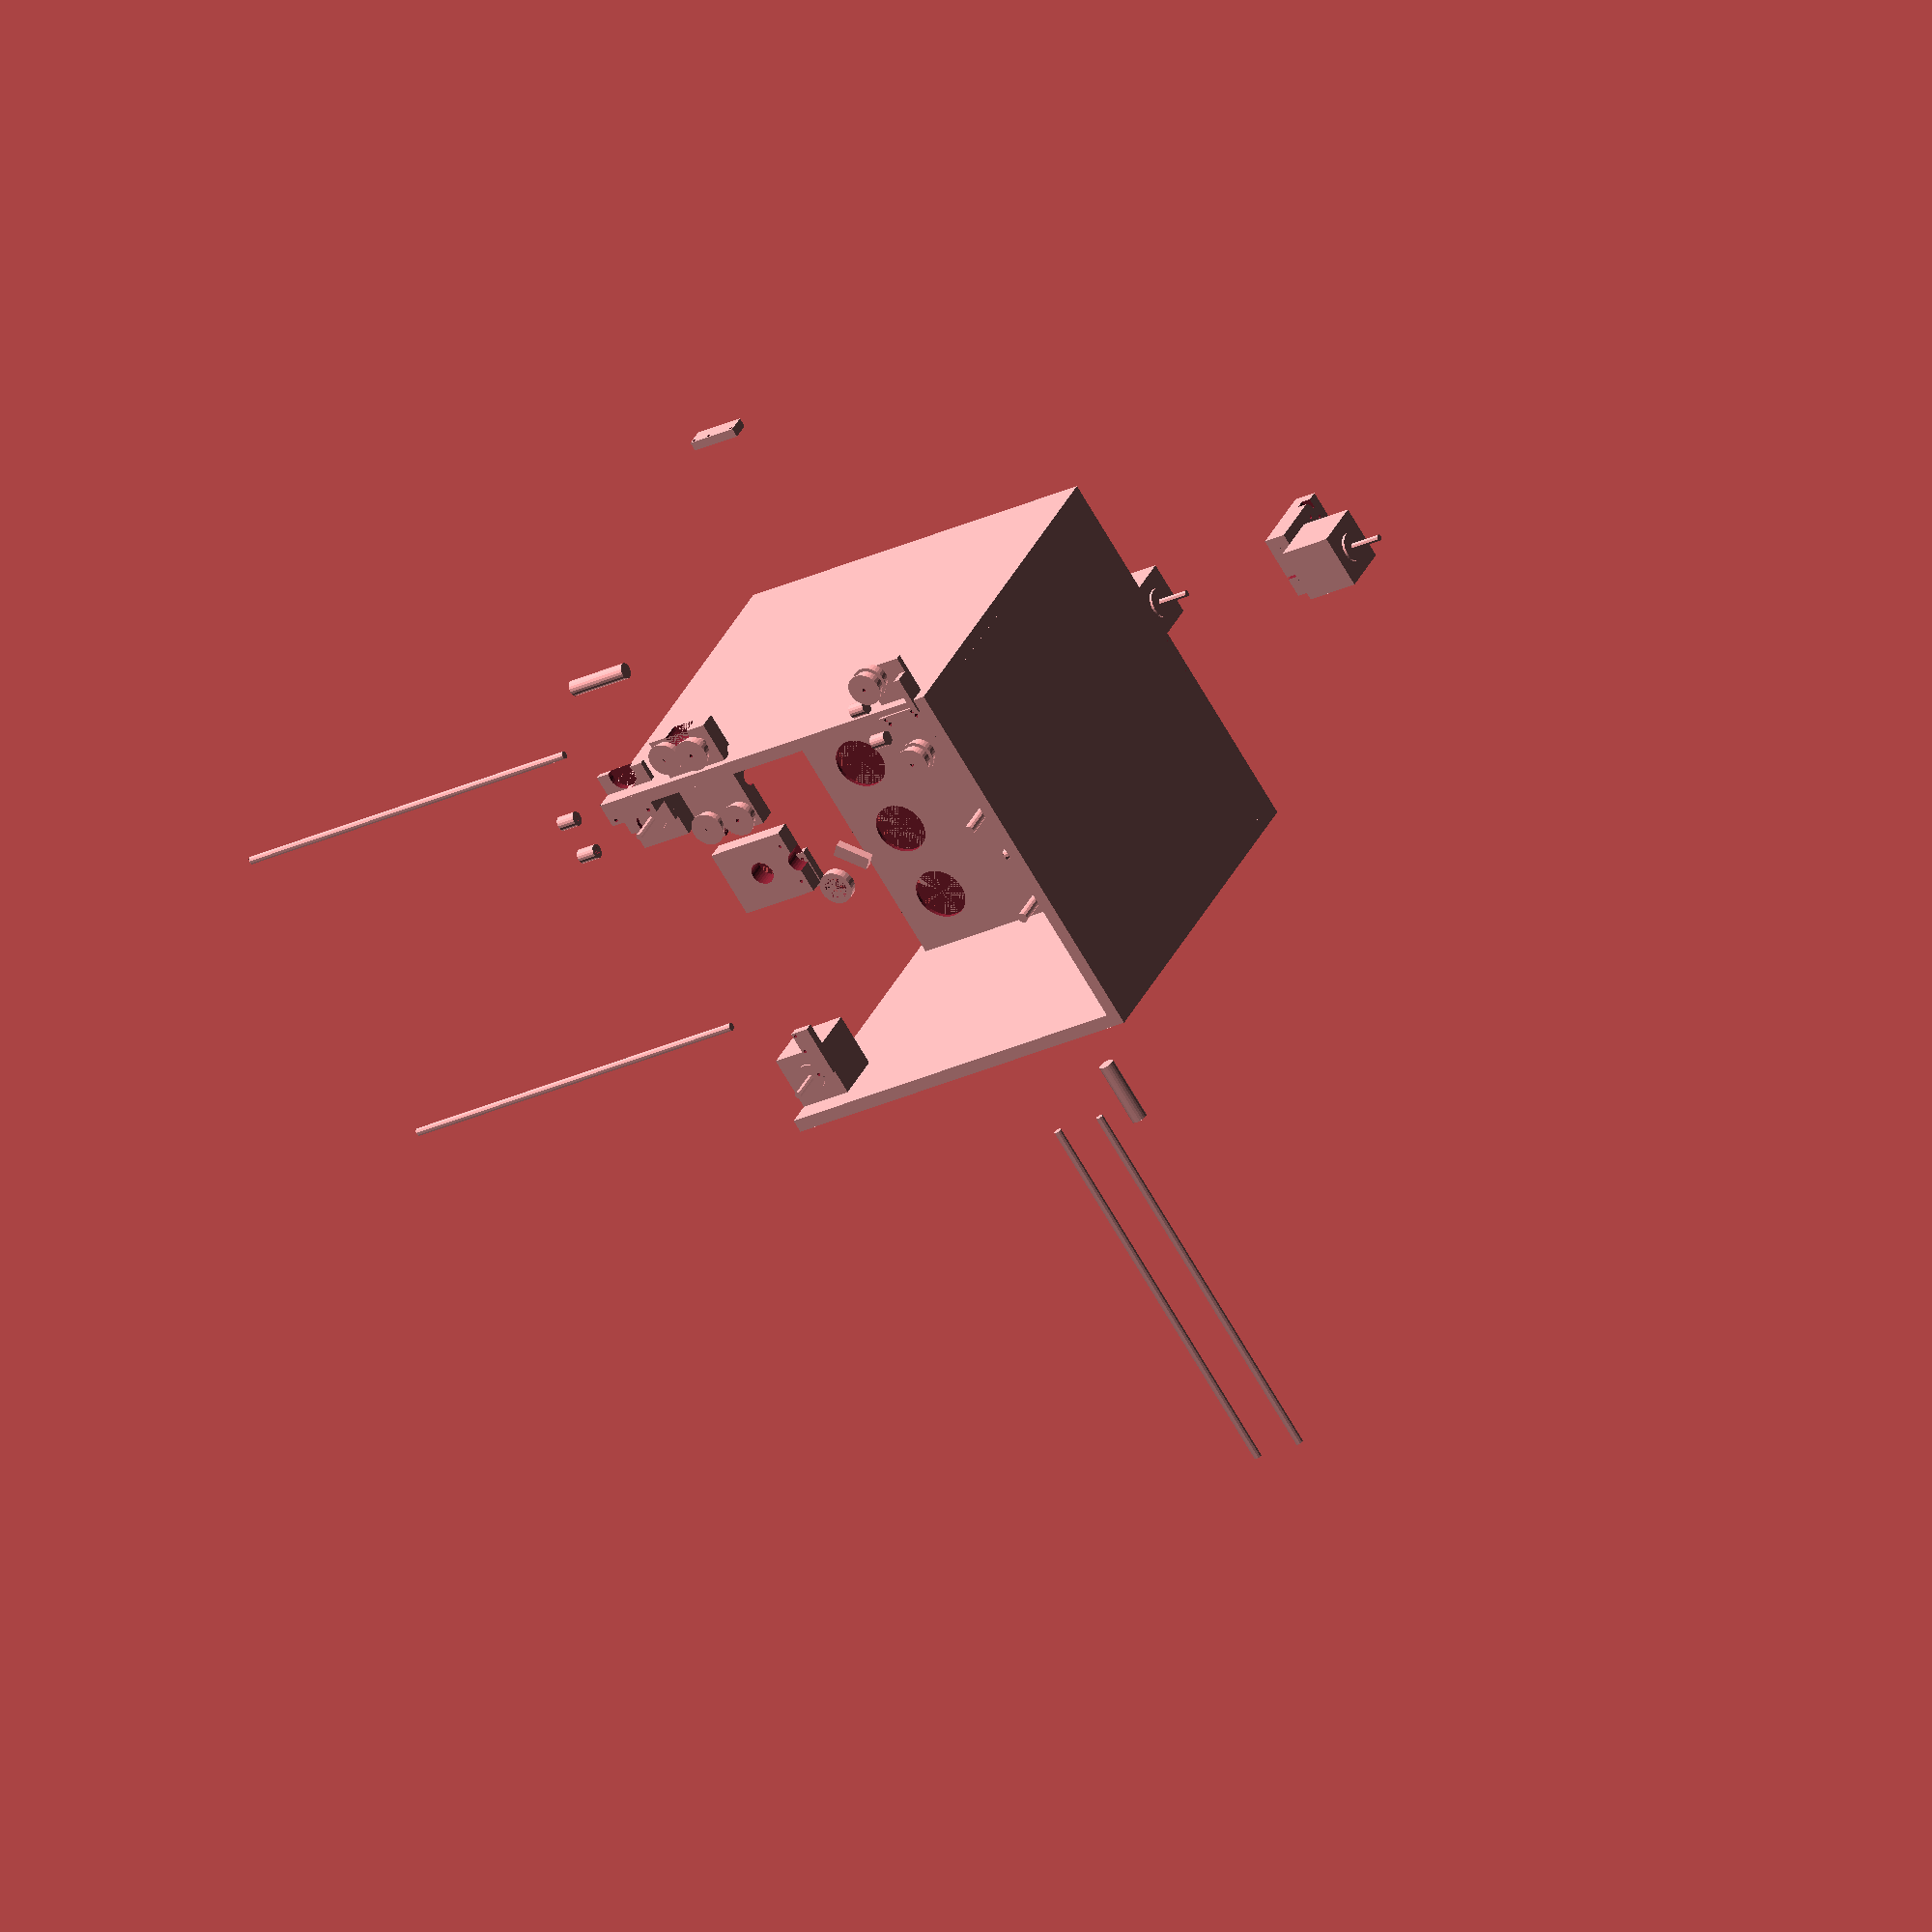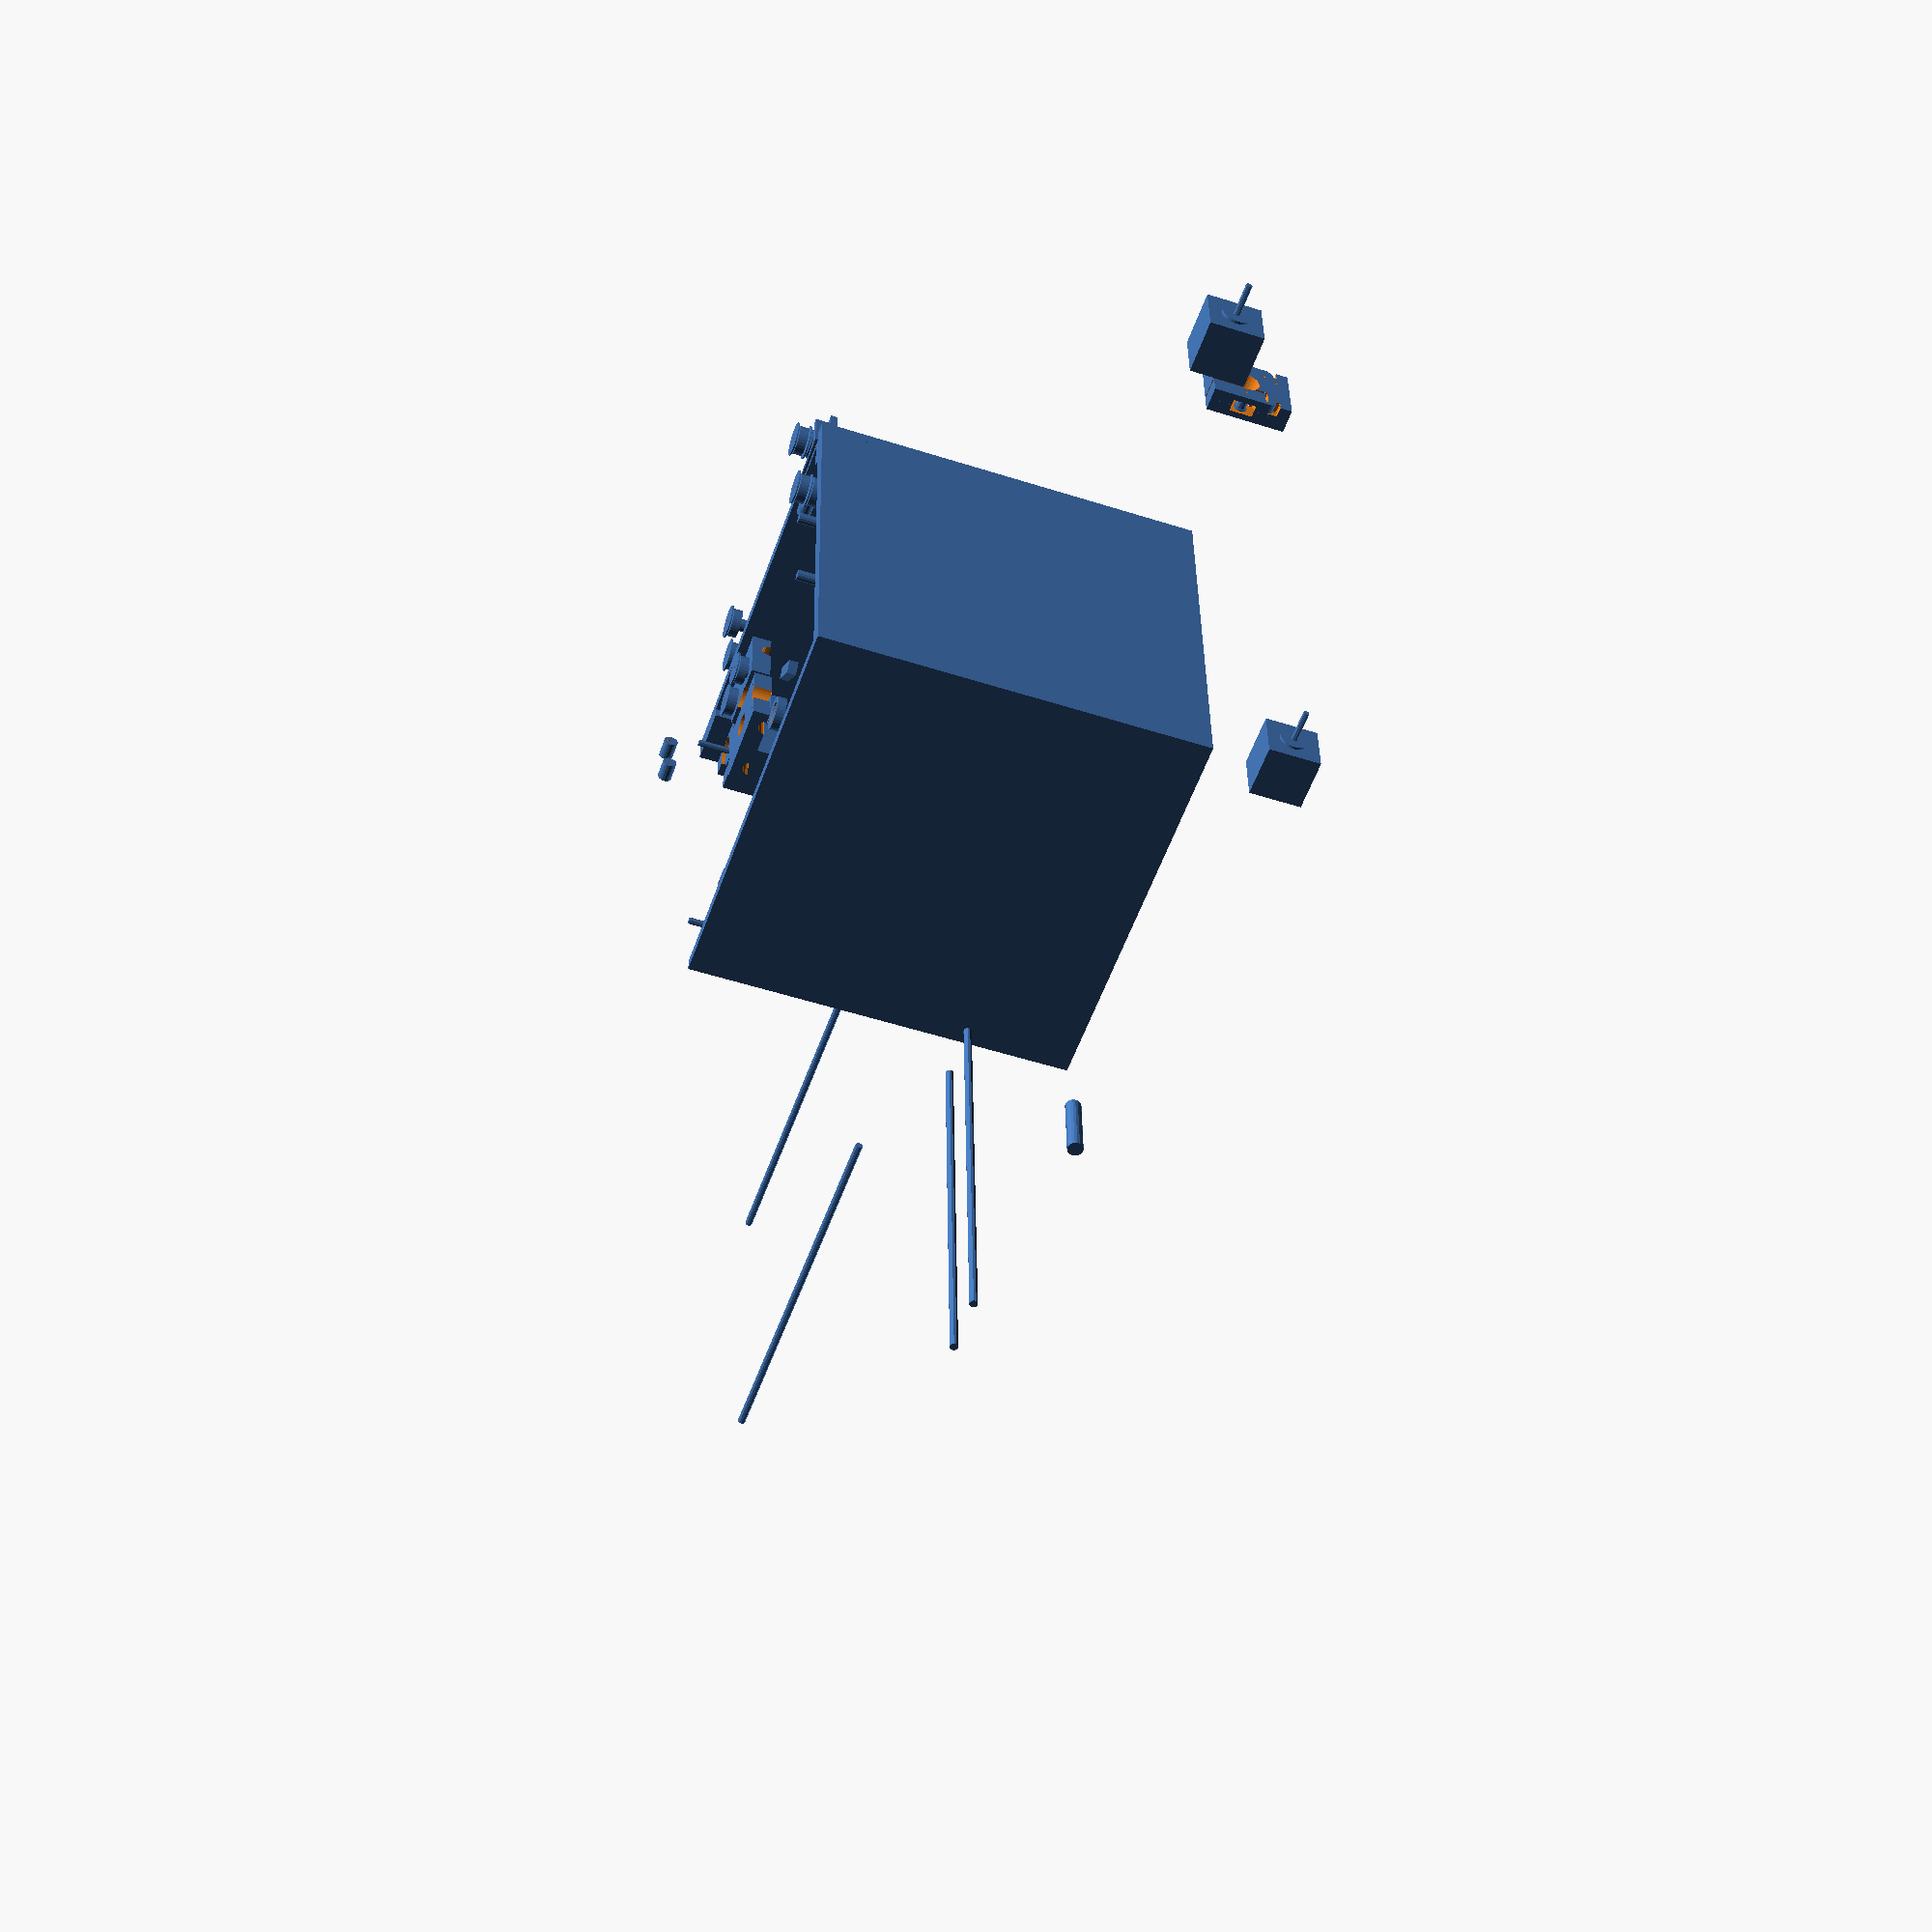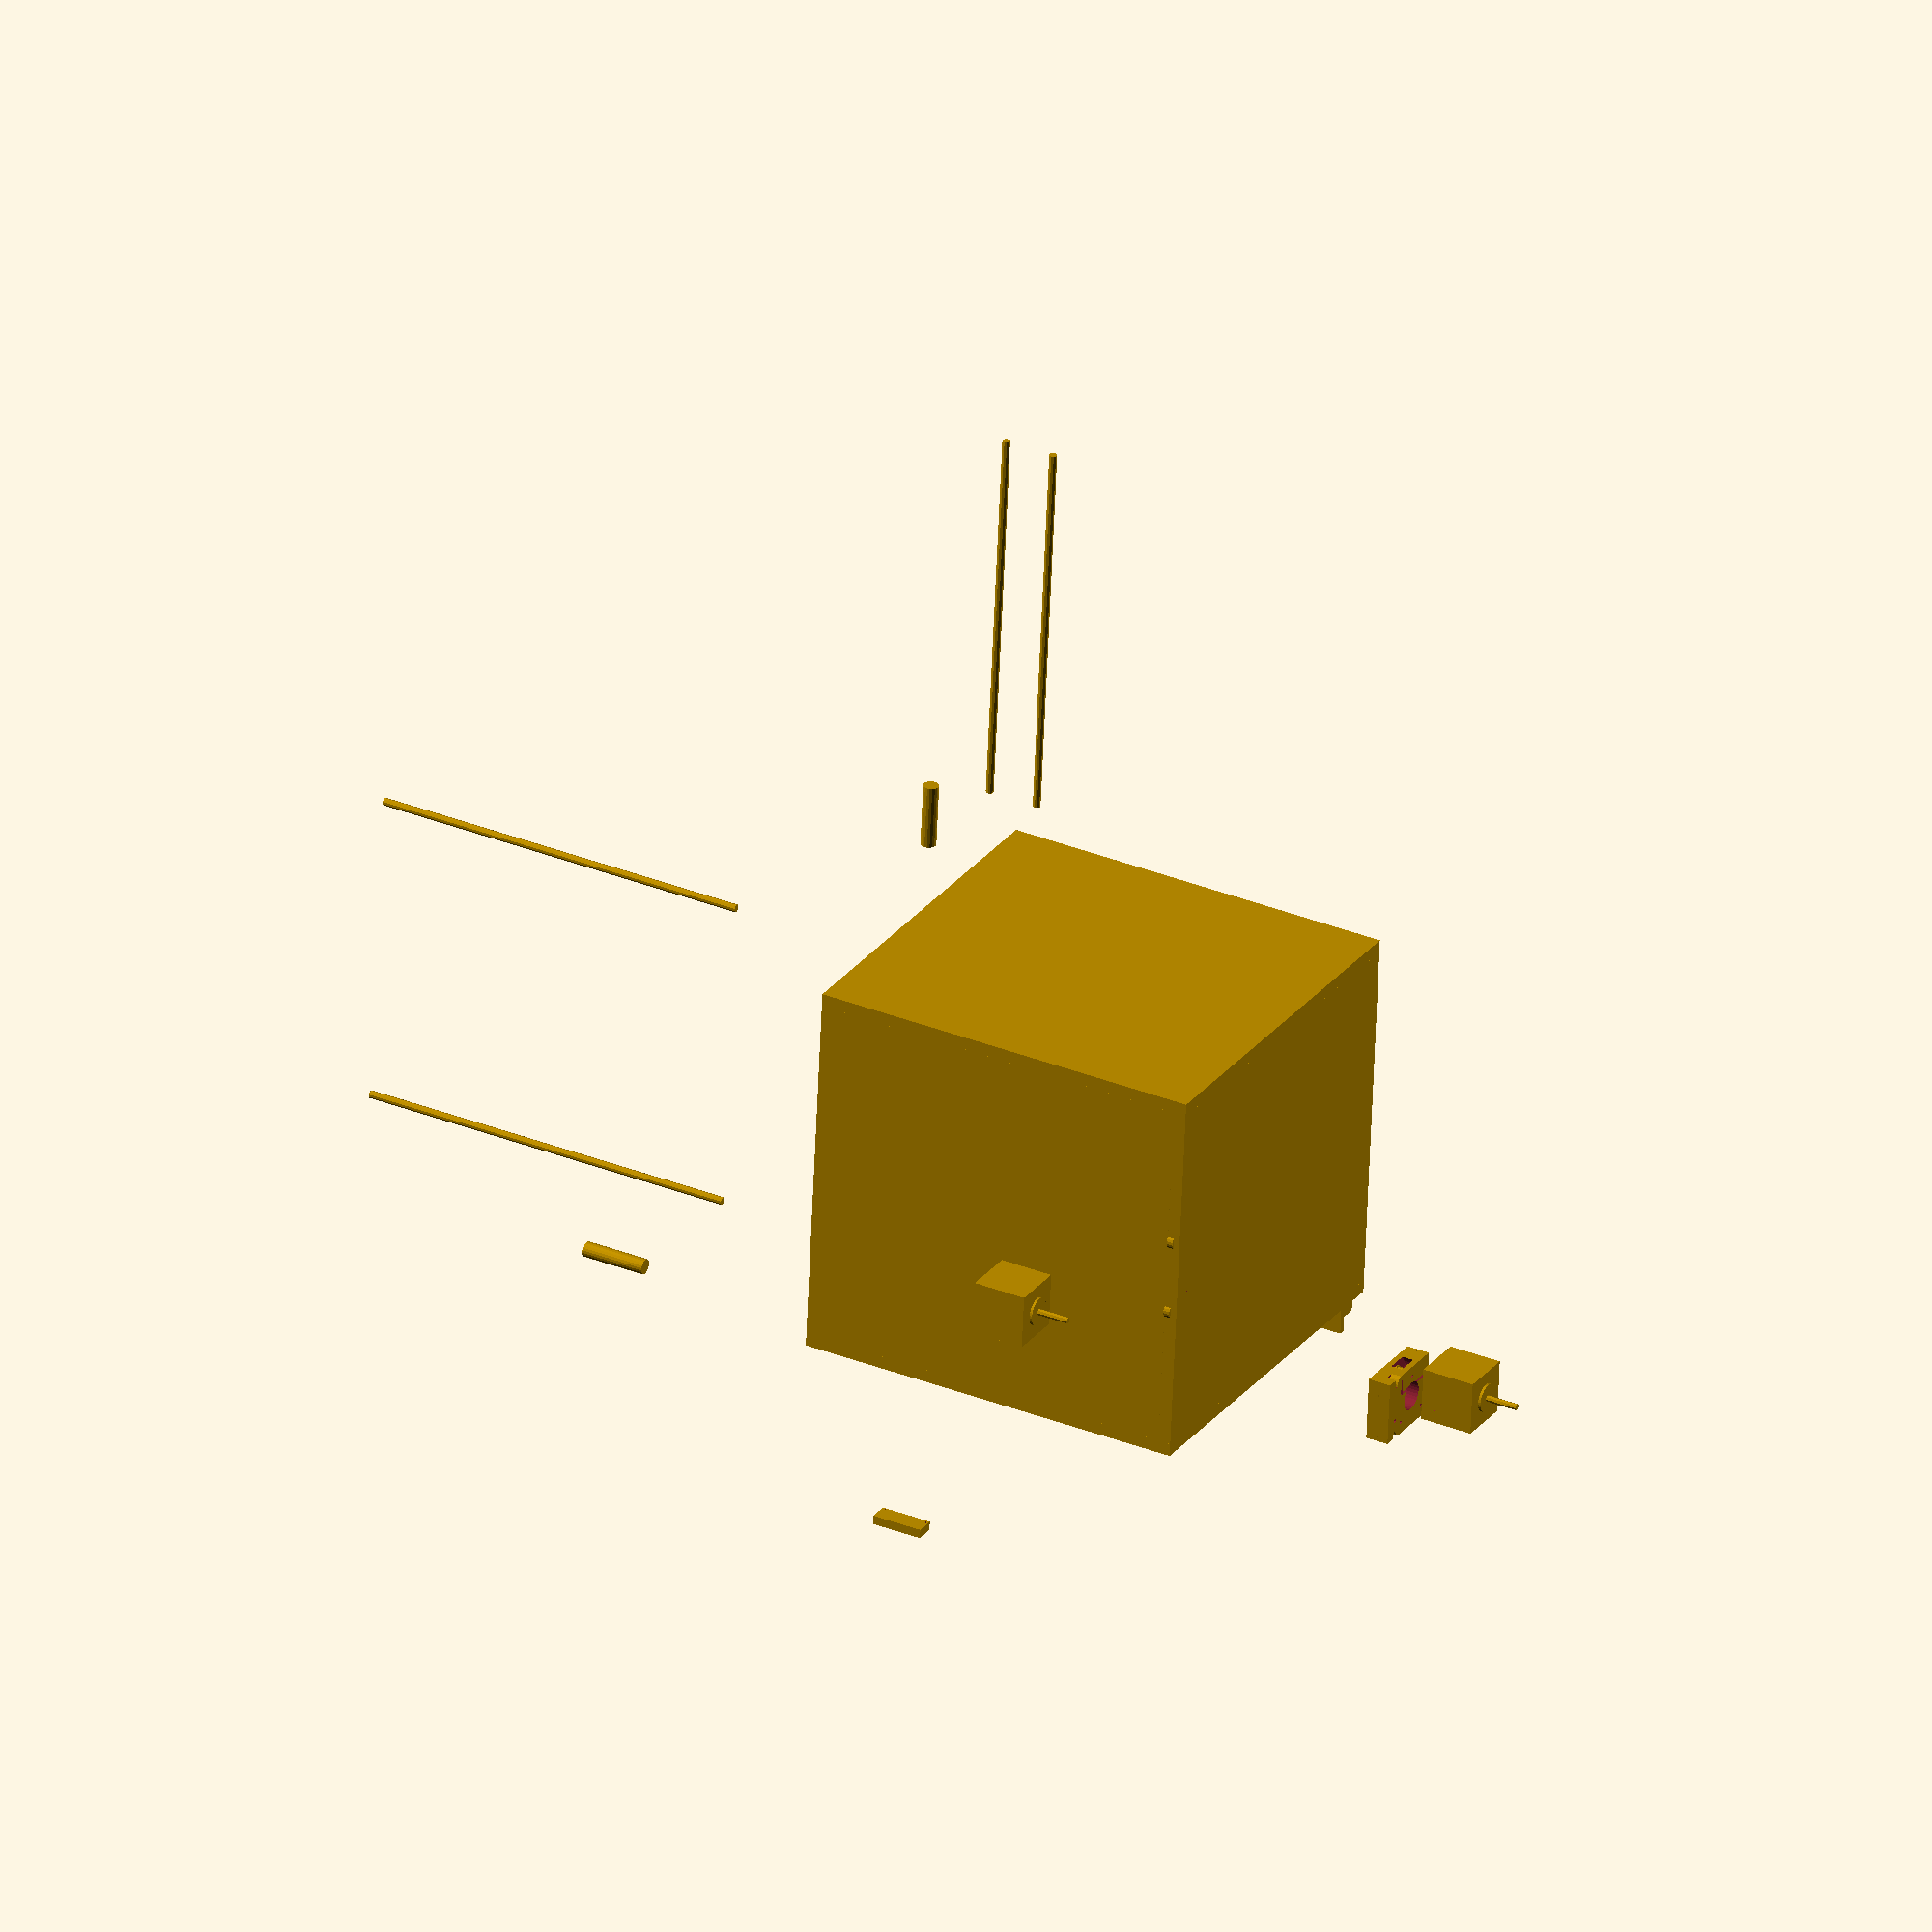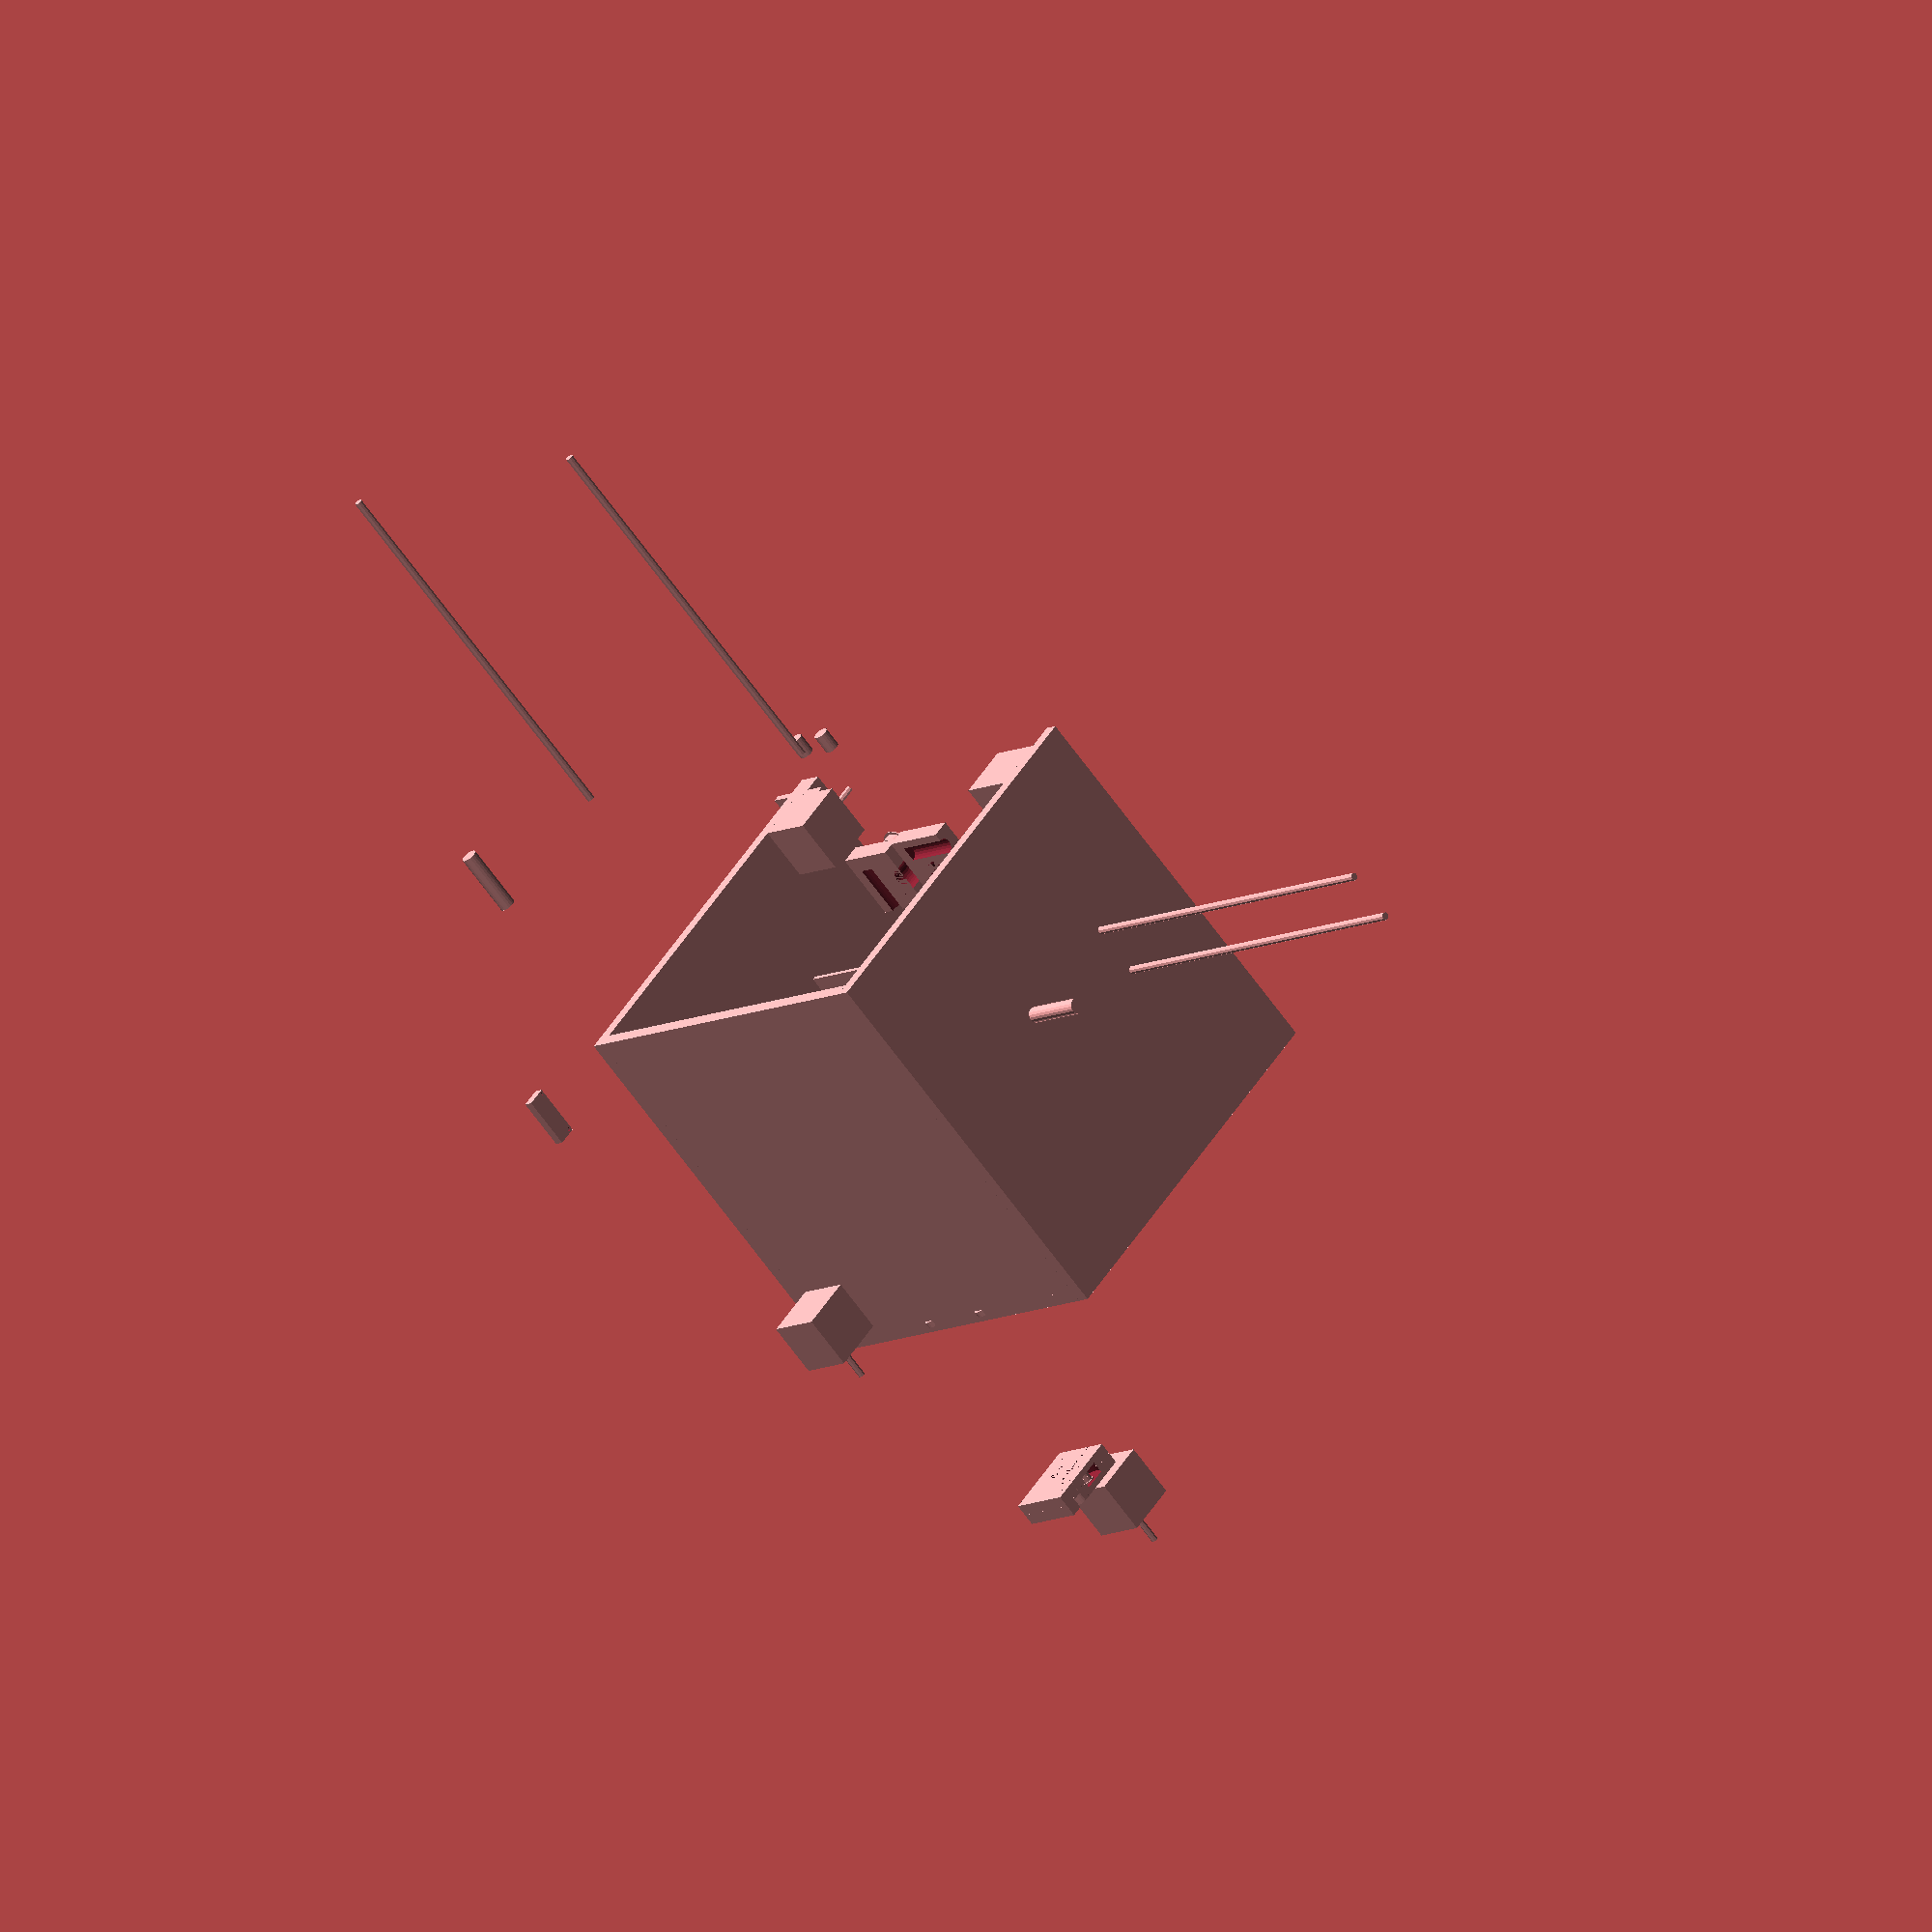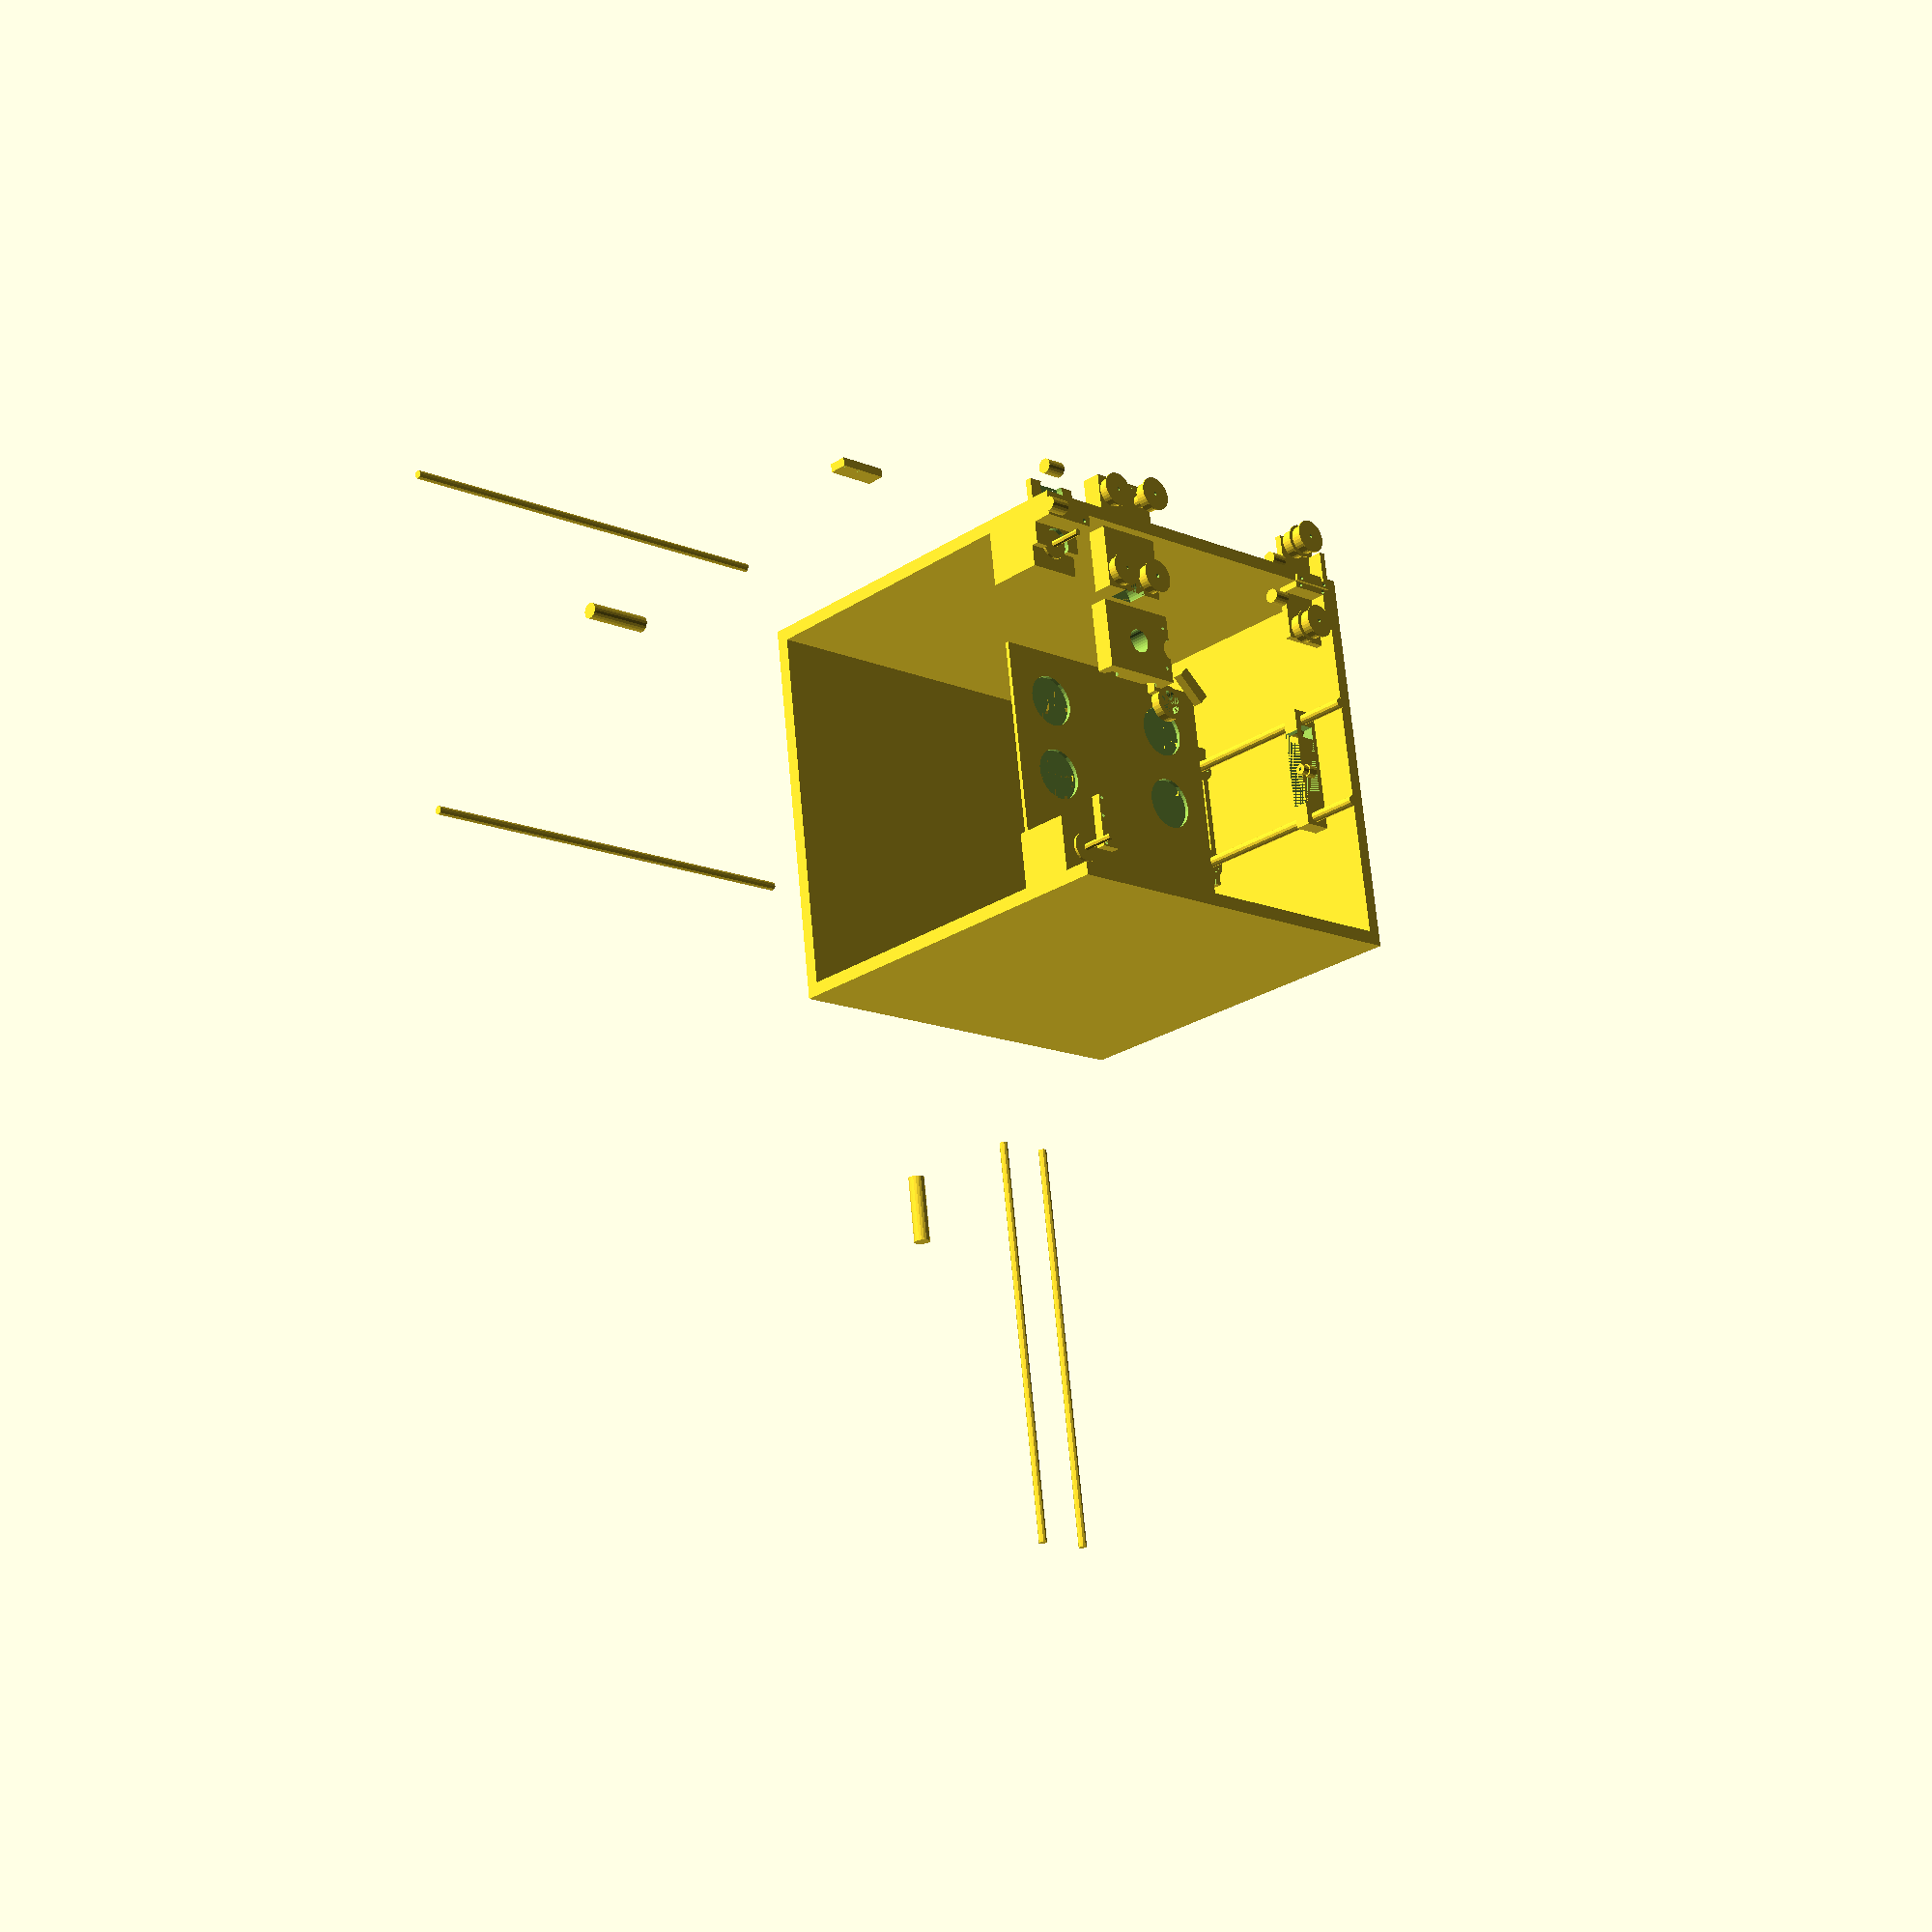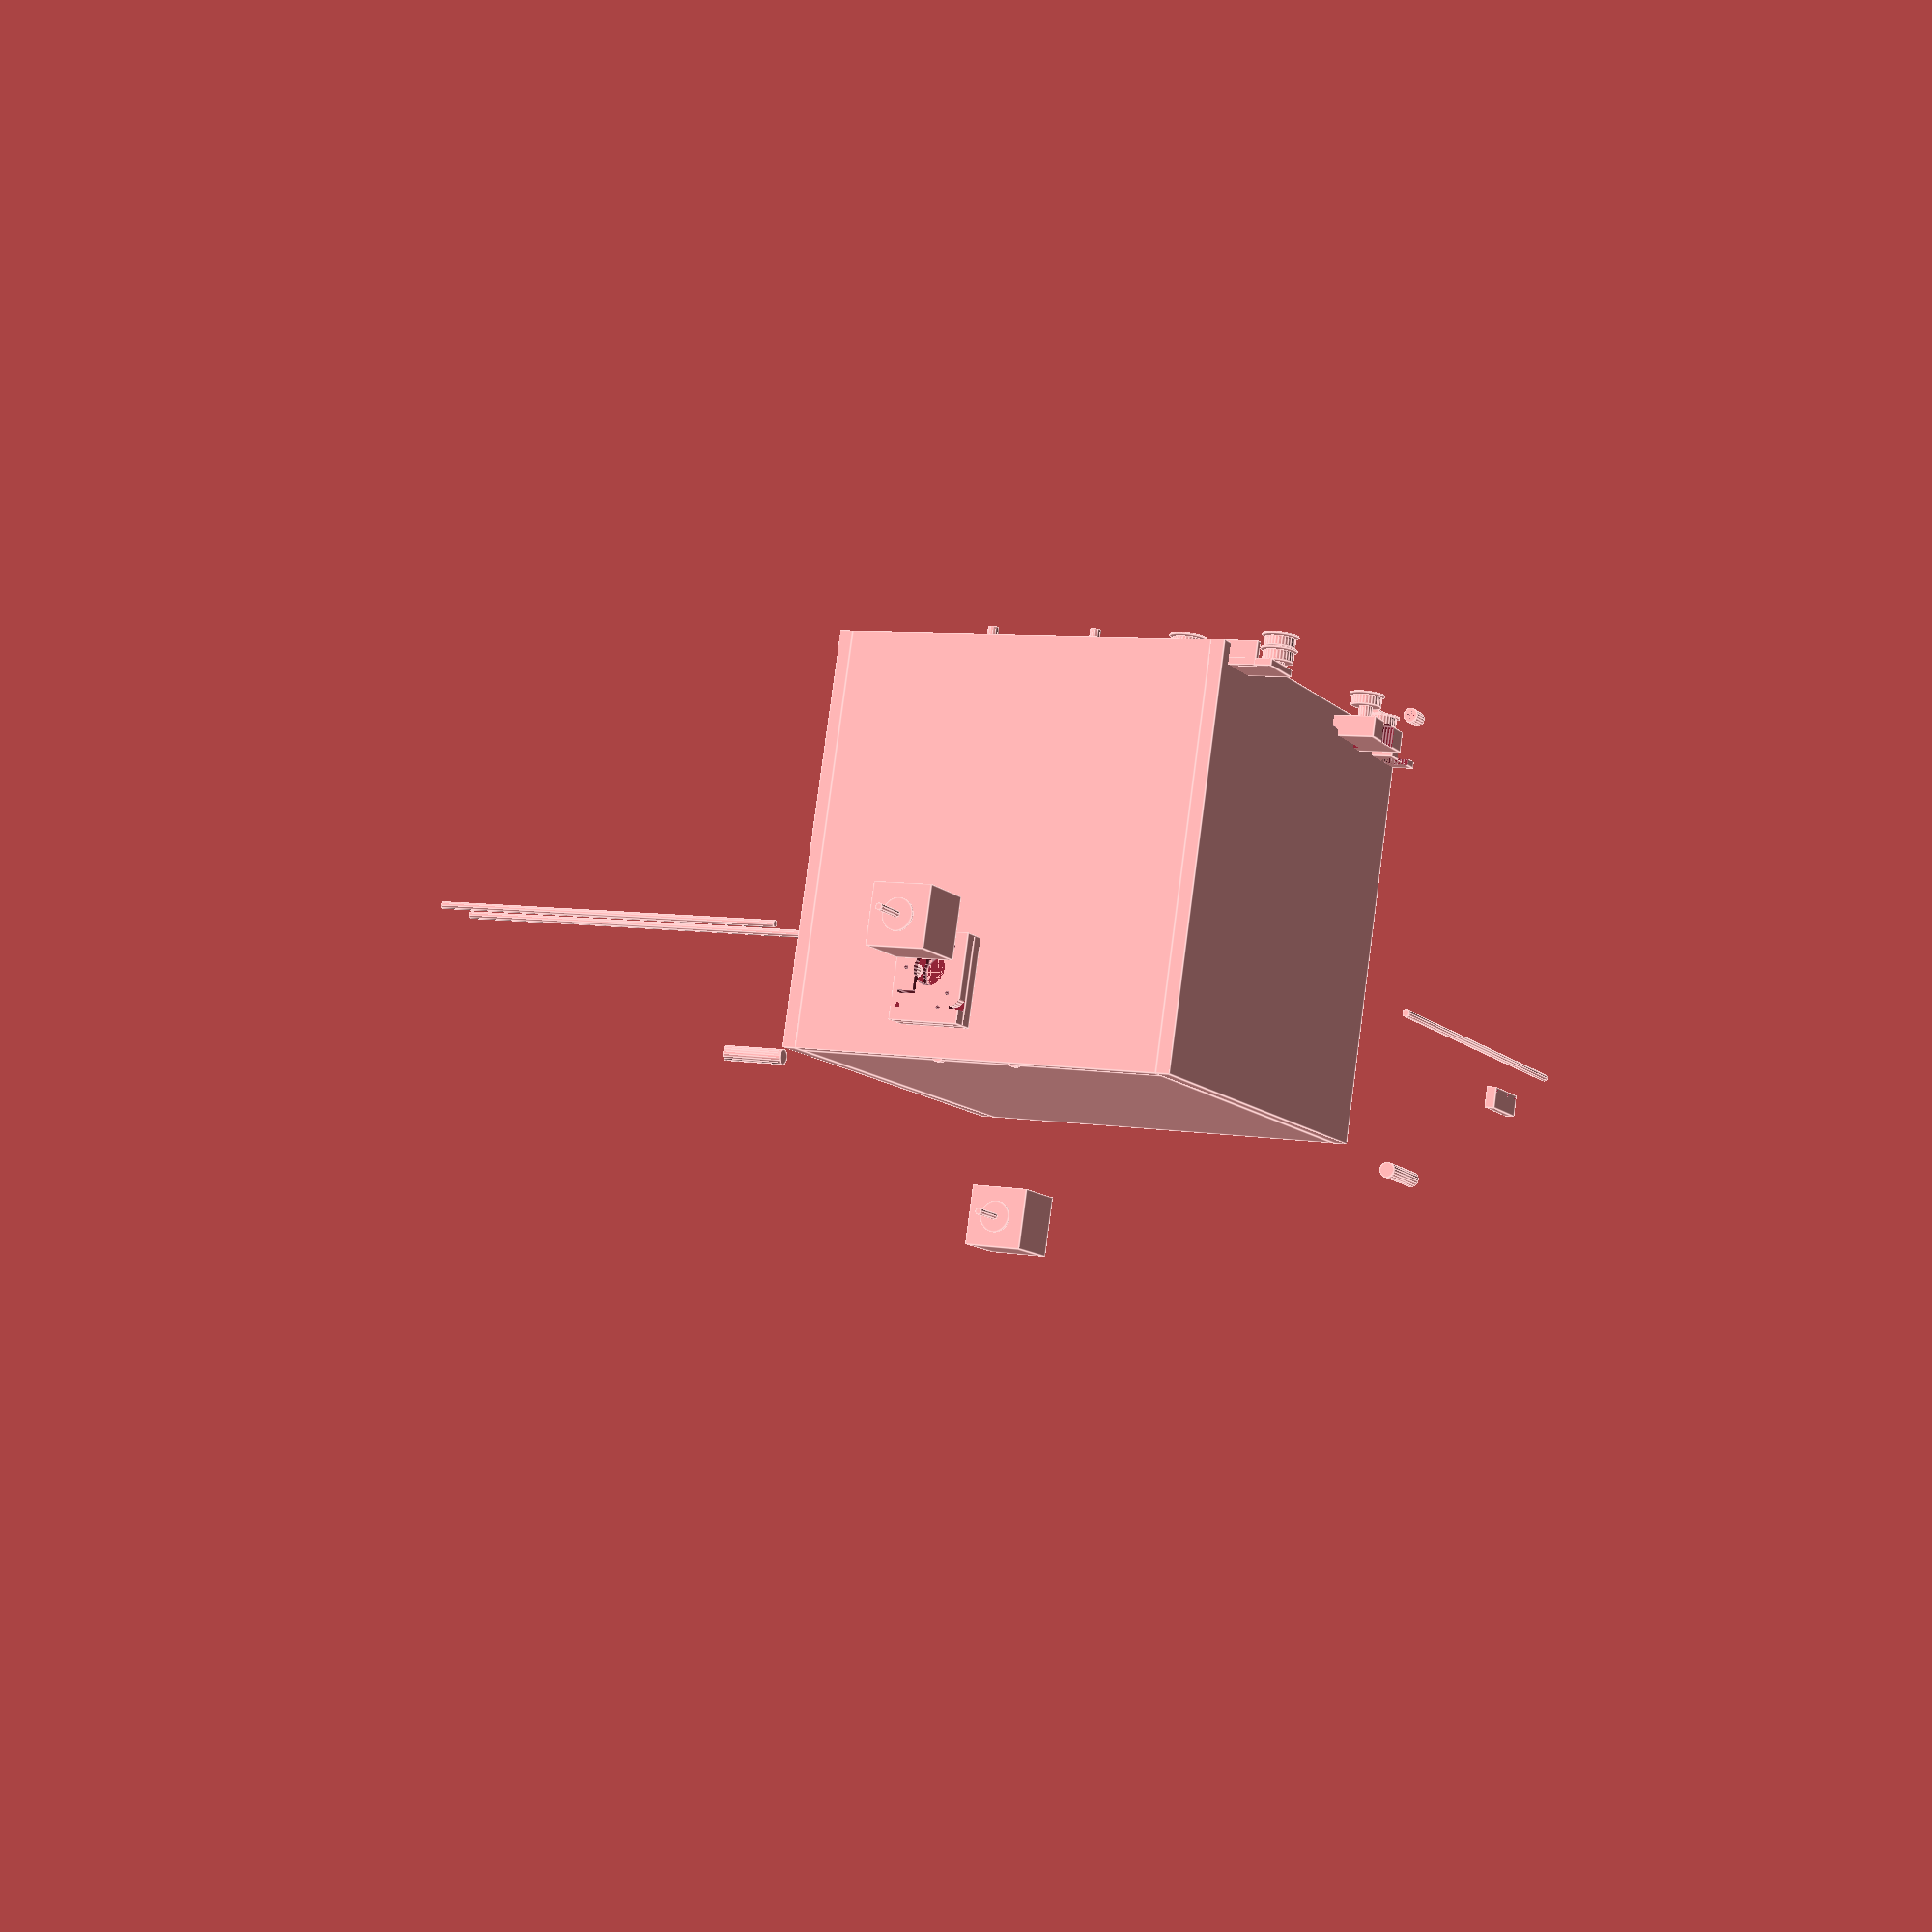
<openscad>
/**********

Smartcore : L'empileuse

author= serge.vi / smartfriendz
licence : GPL
version: 0.1
date: 11 / 2014



TODO:





***********/

// global s - updated from interface but need to be avalaible in all modules
_globalResolution=8;
_woodsupport=false;
_globalWidth=300; // exernal dimension of the all printer
_globalHeight=300; // exernal dimension of the all printer
_globalDepth=300; // exernal dimension of the all printer
_printableWidth=200;
_printableDepth=200;
_printableHeight=150;
_wallThickness=10; // box wood thickness
_XYrodsDiam=6; // usually 6 or 8 .. or 10? 
_XYlmDiam=12; // lm6uu, lm8uu ... will be calculated from rods diam
_ZrodsDiam=8; // usually 6 or 8 .. or 10? 
_ZlmDiam=15; // lm6uu, lm8uu ... will be calculated from rods diam
_nemaXYZ=42;  // nema 14 , nema 17 
_XrodsWidth=40; //space between rods on X axis
_ZrodsWidth=80; //space between rods on Z axis
_extrusionType = 0; // 0 bowden 1 direct
 XrodLength = 300; // will be calculated in main from parameters.
 YrodLength = 300; // will be calculated in main from parameters.
 ZrodLength = 300; // will be calculated in main from parameters.
 _rodsSupportThickness = 3; // thickness around rods for all supports
 outputPlateWidth = 180; //used when output to printable plates for elements
 outputPlateDepth = 180;
 mk7Diam = 10;

// global for work
 _bearingsDepth = 35; 
 XaxisOffset = -80;
 _ZaxisOffset = -30;
 endxJheadAttachHolesWidth = 32;




/*
    _globalDepth = _printableDepth + 120; // = motor support depth + bearings depth + head depth /2
    _globalWidth = _printableWidth + 120; // = motor uspport width + bearings width + head width /2
    _globalHeight = _printableHeight + 100; // bottom = 40mm head = 40 mm + extra loose.

    XrodLength = _globalWidth - 2*(40 + 3); // 40: slideY width , 3: offset slideY from wall.
    YrodLength = _globalDepth - (_nemaXYZ -5) - (_bearingsDepth -5); // 5: rod support inside parts.
    ZrodLength = _globalHeight -40;


    echo("wood depth="+_globalDepth + " width="+_globalWidth+" height:"+_globalHeight);
    echo("X rod length="+XrodLength + " Y rod length="+YrodLength+" Zrodlength="+ZrodLength);
    // calculate some usefull s
     ztopbottomX = (_ZrodsWidth+_ZrodsDiam+(_rodsSupportThickness*2))/2;
     zslideX = (_ZrodsWidth+_ZlmDiam+(_rodsSupportThickness*2))/2;
*/
// -----------------  printed elements 

assembly();
//zBottom();

module zTop(){
     width = _ZrodsWidth+_ZrodsDiam+(_rodsSupportThickness*2);
     height = 12;
     depth = 22;
     insideWidth = 60;

    if(output==1){
        union(){
            rotate([90,0,0])
            translate([3,0,0])
            bearing608z();
        };
    }
    union(){
        difference(){
            //main
            cube([width,depth,height],center=true);
            // inside form
            translate([0,-5,0])
            cube([insideWidth,depth,height],center=true);
            //screw left
            rotate([90,90,0])
            translate([-(insideWidth)/2+4,20,0])
            slottedHole(4,8,depth);
            //screw right
		rotate([90,90,0])
		translate([(insideWidth)/2-9,20,0])
            slottedHole(4,8,depth);
            // z rod left
		translate([-_ZrodsWidth/2,-2,-height/2])
            cylinder(r= _ZrodsDiam/2,h=height,fn=_globalResolution);
            //z rod right
		translate([_ZrodsWidth/2,-2,-height/2])
            cylinder(r=_ZrodsDiam/2,h=height,fn=_globalResolution);
            // chamfer
		rotate([90,0,0])
		translate([-(insideWidth)/2-5,-7,-height/2])
            roundBoolean(10,10,20,height,"bl");
		rotate([90,0,-90])
		translate([(insideWidth)/2+5,-7,-height/2])
            roundBoolean(10,10,20,height,"bl");

        };
		rotate([90,0,0])
		translate([3,6,0])
        bearingSupport(7);
    };
}

module zBottom(){
     width = _ZrodsWidth+_ZrodsDiam+(_rodsSupportThickness*2);
     height = 10;
     depth = 22;
     attachdiam = 12;
    difference(){
        //main
        union(){
            cube([width,depth,height],center=true);
            translate([0,-10,0])
            cube([width/2,depth,10],center=true);
            // screws attach form right
		rotate([-90,0,0])
		translate([width/4+attachdiam/2,depth/2-5,height])
            cylinder(r=attachdiam/2,h=5,fn=_globalResolution);
		translate([width/4+attachdiam/2,depth/2-2.5,height-attachdiam/2])
            cube([attachdiam,5,attachdiam],center=true);
            // screws attach form left
		rotate([-90,0,0])
		translate([-width/4-attachdiam/2,depth/2-5,height])
            cylinder(r=attachdiam/2,h=5,fn=_globalResolution);
		translate([-width/4-attachdiam/2,depth/2-2.5,height-attachdiam/2])
            cube([attachdiam,5,attachdiam],center=true);
            
	};
        // inside form
	rotate([90,0,0])
	translate([0,0,_nemaXYZ/2-height/2])
        nemaHole(_nemaXYZ);
	translate([0,10,0])
        cube([width/2,depth,height],center=true);
        // z rod left
	translate([-_ZrodsWidth/2,-2,-height/2])
        cylinder(r=_ZrodsDiam/2,h=height,fn=_globalResolution);
        //z rod right
	translate([_ZrodsWidth/2,-2,-height/2])
        cylinder(r=_ZrodsDiam/2,h=height,fn=_globalResolution);
        //screw holes
        // screws attach form
	rotate([-90,0,0])
	translate([width/4+attachdiam/2,depth/2-5,height])
        cylinder(r=2,h=5,fn=_globalResolution);
	rotate([-90,0,0])
	translate([-width/4-attachdiam/2,depth/2-5,height])
        cylinder(r=2,h=5,fn=_globalResolution);
        
};
}

module slideZ(){
     width = _ZrodsWidth-5;
     height = 50;
     depth = 5;
     insideWidth = 35;
    difference(){
        //main form
        union(){
            cube([width,depth,height]);
		rotate([90,0,0])
        translate([width/2-10,1,height-13])
            Gt2Holder2();
        
            // lm8uu holes
            translate([0,0,0])
            cylinder(r=_ZlmDiam/2+3,h=height,fn=_globalResolution);
            translate([_ZrodsWidth,0,0])
            cylinder(r=_ZlmDiam/2+3,h=height,fn=_globalResolution);

            // side forms for lm8 attach
            translate([_ZrodsWidth+7,-4,0])
            cube([10,10,height]);
            translate([-17,-4,0])
            cube([10,10,height]);

            // extra forms front bearings holes
            translate([-5,-75,0])
            cube([10,80,height]);
            translate([_ZrodsWidth-5,-75,0])
            cube([10,80,height]);
            
        };
        // big hole middle
        rotate([90,0,0])
        translate([width/2+15,40,height/2+10])
        cylinder(r=10,h=50,fn=_globalResolution);
        rotate([90,0,0])
        translate([width/2-10,40,height/2-10])
        cylinder(r=10,h=50,fn=_globalResolution);
        //  boolean front horizontal
        rotate([0,90,0])
        translate([-20,-80,-35])
        cylinder(r=80,h=width+40,fn=_globalResolution);
        rotate([0,90,0])
        translate([-20,-15,height-10])
        cylinder(r=5,h=width+40,fn=_globalResolution);
        rotate([0,90,0])
        translate([-20,-35,height-13])
        cylinder(r=3,h=width+40,fn=_globalResolution);
        // z rod left linear bearing lm
        cylinder(r=_ZlmDiam/2,h=height,fn=_globalResolution);
        //z rod right linear bearing lm
        translate([_ZrodsWidth,0,0])
        cylinder(r=_ZlmDiam/2,h=height,fn=_globalResolution);
        // side holes for lm8 attach
        translate([_ZrodsWidth+5,0,0])
        cube([12,2,height]);
        translate([-18,0,0])
        cube([12,2,height]);
        // side holes for lm8 screws
        rotate([90,0,0])
        translate([_ZrodsWidth+12,20,height-10])
        cylinder(r=1.4,h=30,fn=_globalResolution);
        rotate([90,0,0])
        translate([_ZrodsWidth+12,20,10])
        cylinder(r=1.4,h=30,fn=_globalResolution);
        rotate([90,0,0])
        translate([-12,20,height-10])
        cylinder(r=1.4,h=30,fn=_globalResolution);
        rotate([90,0,0])
        translate([-12,20,10])
        cylinder(r=1.4,h=30,fn=_globalResolution);
        //bottom holes

        //cylinder(r=2.4,h=10,fn=_globalResolution).rotateX(83).rotateZ(5).translate([0,-7,10]);
        //cylinder(r=2.4,h=10,fn=_globalResolution).rotateX(83).rotateZ(-5).translate([_ZrodsWidth,-7,10]);
        // top holes
        translate([0,-20,height-30])
        cylinder(r=1.4,h=30,fn=_globalResolution);
        translate([_ZrodsWidth,-20,height-30])
        cylinder(r=1.4,h=30,fn=_globalResolution);
        translate([0,-65,height-30])
        cylinder(r=1.4,h=30,fn=_globalResolution);
        translate([_ZrodsWidth,-65,height-30])
        cylinder(r=1.4,h=30,fn=_globalResolution);
        // special hole in gt2 holder to be able to get the belt out .. but still printable vertically.
        rotate([0,-90,0])
        translate([width/2+5,-10,height-15])
        linear_extrude(height=20,polygon([[0,0],[6,0],[4,10],[2,10]]));

        
    };
}


module slideZBearingsSupport(){
     width=10;
     height = 50;
     depth = 25;
    difference(){
        cube([width,depth,height]);
        // lmuu for Z hole
        translate([-1.1,depth-_ZlmDiam/2-5,0])
        cylinder(r=_ZlmDiam/2,h=height,fn=_globalResolution);
        // screws holes for lmxuu support
        rotate([0,90,0])
        translate([-1,depth-3.4,height-5])
        cylinder(r=1.6,h=width+5,fn=_globalResolution);
        rotate([0,90,0])
        translate([-1,depth-3.4,5])
        cylinder(r=1.6,h=width+5,fn=_globalResolution);
        rotate([0,90,0])
        translate([-1,depth-_ZlmDiam-6.8,height-5])
        cylinder(r=1.6,h=width+5,fn=_globalResolution);
        rotate([0,90,0])
        translate([-1,depth-_ZlmDiam-6.8,5])
        cylinder(r=1.6,h=width+5,fn=_globalResolution);

    };
}

module slideZBeltAttach(){
     width=5;
     height = 50;
     depth = 15;
    difference(){
        union(){
            cube([width,depth,height]);
            translate([width,5,15])
            cube([20,10,20]);
        };
        rotate([90,90,0])
        translate([20,15,35])
        Gt2HolderBool(0,10);
        rotate([90,90,0])
        translate([20,15,24])
        Gt2HolderBool(0,10);
        // screws holes for lmxuu support
        rotate([0,90,0])
        translate([-1,3.4,height-5])
        cylinder(r=1.6,h=width+5,fn=_globalResolution);
        rotate([0,90,0])
        translate([-1,3.4,5])
        cylinder(r=1.6,h=width+5,fn=_globalResolution);
    };
}


module slideY(side){
     width = 45;
     height = (_XYlmDiam/2)+(2*_rodsSupportThickness)+3;
     depth = _XrodsWidth+(_XYrodsDiam)+(_rodsSupportThickness*2);
     
     heightSecondBearing = (side=="right")? 9: 2;
     offsetHeightXrods = 3;
	
    
    difference(){
        union(){
            translate([32,depth/2-15,height+1])
            bearing608z();
            translate([32,depth/2+15,height+heightSecondBearing])
            bearing608z();
            // bearing hat
            translate([32,depth/2-15,height+7])
            bearingTop(3);
            translate([32,depth/2+15,height+heightSecondBearing+7])
            bearingTop(3);
            // main
            cube([width,depth,height]);
            // extra for bearing support
            translate([32,depth/2-15,height])
            bearingSupport(2);
            translate([32,depth/2+15,height])
            bearingSupport(heightSecondBearing);
            
        };
        // rod x front
        rotate([0,90,0])
        translate([width-15,_rodsSupportThickness+_XYrodsDiam/2,height/2+offsetHeightXrods])
        cylinder(r=_XYrodsDiam/2,h=15,fn=_globalResolution);
        // rod x back
        rotate([0,90,0])
        translate([width-15,depth-_rodsSupportThickness-_XYrodsDiam/2,height/2+offsetHeightXrods])
        cylinder(r=_XYrodsDiam/2,h=15,fn=_globalResolution);
         // rods fixation holes under
         translate([width-5,_rodsSupportThickness+_XYrodsDiam/2,0])
         cylinder(r=1.4,h=10,fn=_globalResolution);
         translate([width-5,depth-_rodsSupportThickness-_XYrodsDiam/2,0])
         cylinder(r=1.4,h=10,fn=_globalResolution);
        // bearing support
        rotate([-90,0,0])
        translate([12,-1,_XYlmDiam/2+_rodsSupportThickness+3])
        cylinder(r=_XYlmDiam/2,h=depth+1,fn=_globalResolution);
        //hole  between rods - to gain weight and print time
        translate([width,depth/2,0])
        cylinder(r=10,h=height,fn=_globalResolution);
        // endstop x hole
        rotate([-90,0,0])
        translate([width-4,depth-10,5])
        cylinder(r=1.4,h=10,fn=_globalResolution);
        //extra holes through all for bearing supports
        translate([32,depth/2-15,0])
        cylinder(r=1.4,h=height,fn=_globalResolution);
        translate([32,depth/2+15,0])
        cylinder(r=1.4,h=height,fn=_globalResolution);

    };
}

module head(){
     width = 53;
     height = (_XYlmDiam/2)+(2*_rodsSupportThickness)+2;
     depth = _XrodsWidth+(_XYlmDiam)+(_rodsSupportThickness*4);
     extDiam=15.1;
     intDiam=12.1;
     intDiamHeight=5;
     jheadsupportheight = 25;
    difference(){
        union(){
        //main
        cube([width,depth,height]);
        //gt2 holders 
        translate([0,depth/2+3,height])
        Gt2Holder(3);
        translate([0,depth/2-11,height])
        Gt2Holder(3);
        translate([width-16,depth/2+3,height])
        Gt2Holder3(3,16);
        translate([width-10,depth/2-11,height])
        Gt2Holder(3);
        
        };
        // x bearing front
        rotate([0,90,0])
        translate([0,_XYlmDiam/2+(_rodsSupportThickness*2),_XYlmDiam/2+_rodsSupportThickness+1])
        cylinder(r=_XYlmDiam/2,h=width,fn=_globalResolution);
        // x bearing back
        rotate([0,90,0])
        translate([0,_XYlmDiam/2+(_rodsSupportThickness*2)+_XrodsWidth,_XYlmDiam/2+_rodsSupportThickness+1])
        cylinder(r=_XYlmDiam/2,h=width,fn=_globalResolution);
        // tooling hole
        translate([width/2,depth/2,0])
        cylinder(r=9.1,h=30,fn=_globalResolution);
        // jhead holes behind
        translate([width/2,depth+2,0])
         cylinder(r=extDiam/2+0.6,h=height+jheadsupportheight-10,fn=_globalResolution);
                 
         // jhead attach holes 
         translate([width/2-endxJheadAttachHolesWidth/2,depth-5,0])
         cylinder(r=1.4,h=30,fn=_globalResolution);
         translate([width/2+endxJheadAttachHolesWidth/2,depth-5,0])
         cylinder(r=1.4,h=30,fn=_globalResolution);
    };
}

module HeadSupportJhead(){
     width = 40;
     height = 15;
     depth = 8;
     extDiam=15.1;
     intDiam=12.1;
     intDiamHeight=5;
    difference(){
        union(){
            //base
            cube([width,depth,5]);
            // middle
            translate([width/4,0,5])
            cube([width/2,depth,height-7]);
            // top
            translate([0,0,height-8])
            cube([width,depth,8]);
        };
        // jhead holes 
        translate([width/2,depth+1,0])
         cylinder(r=extDiam/2+0.1,h=height-5,fn=_globalResolution);
         translate([width/2,depth+1,height-5])
         cylinder(r=intDiam/2+0.1,h=intDiamHeight,fn=_globalResolution);
         // jhead attach holes 
         rotate([-90,0,0])
         translate([width/2-endxJheadAttachHolesWidth/2,0,height-4])
         cylinder(r=1.3,h=30,fn=_globalResolution);
         rotate([-90,0,0])
         translate([width/2+endxJheadAttachHolesWidth/2,0,height-4])
         cylinder(r=1.3,h=30,fn=_globalResolution);
         // head attach holes 
         translate([width/2-endxJheadAttachHolesWidth/2,depth/2,0])
         cylinder(r=1.3,h=8,fn=_globalResolution);
         translate([width/2+endxJheadAttachHolesWidth/2,depth/2,0])
         cylinder(r=1.3,h=8,fn=_globalResolution);

};
}

module HeadheadAttach(){
     extDiam=16;
     intDiam=12;
     intDiamHeight=5;
     depth = 12;
     width = 75;
     barHeight = 6;

    difference(){
        union(){
            translate([width/2-((endxJheadAttachHolesWidth-5)/2),-10,barHeight])
            cube([endxJheadAttachHolesWidth-5,8,8]);
            rotate([-90,0,0])
            translate([width/2-endxJheadAttachHolesWidth/2,-10,barHeight+4])
            tube(3.2,10,8);
            rotate([-90,0,0])
            translate([width/2+endxJheadAttachHolesWidth/2,-10,barHeight+4])
            tube(3.2,10,8);
        };
        translate([width/2,0,0])
         cylinder(r=extDiam/2,h=10,fn=_globalResolution);
         translate([width/2,0,10])
         cylinder(r=intDiam/2,h=intDiamHeight,fn=_globalResolution);
    };  
    }

module InductiveSensorSupport(){
     width = 40;
     height = 7;
     depth = 8;
     extDiam=15.1;
     intDiam=12.1;
     intDiamHeight=5;
    difference(){
        union(){
            //base
            translate([width/2,0,0])
            cube([width/2+10,depth,height]);
            // extra join for cylinder
            rotate([0,0,45])
            translate([width+10,0,0])
            cube([20,10,height]);
            rotate([0,0,45])
            translate([width+3,0,0])
            cube([20,10,height]);
            // inductive support
            translate([width+16,depth+8,0])
            cylinder(r=13,h=height,fn=_globalResolution);
        };

         // head attach holes 
         translate([25,depth/2,0])
         cylinder(r=1.3,h=8,fn=_globalResolution);

         // inductive support hole
         translate([width+16,depth+8,0])
         cylinder(r=9,h=height,fn=_globalResolution);
         // hole screw to attach the sensor faster
         rotate([-90,0,0])
         translate([55,20,height/2])
         cylinder(r=1.3,h=10,fn=_globalResolution);

    };
}

module motorXY(){
     thickness = 5;
    difference(){
    union(){
        // base
        cube([_nemaXYZ/2+5,_nemaXYZ,thickness]);
        // wall support
        cube([9,_nemaXYZ,20]);
        // rod support - half slotted hole
        rotate([90,0,0])
        translate([15,_nemaXYZ,thickness+3])
        cylinder(r=_XYrodsDiam/2+2.5,h=15,fn=_globalResolution);


    };
    translate([_nemaXYZ/2,_nemaXYZ/2,0])
    nemaHole(_nemaXYZ);
    // rod support hole
    rotate([90,0,0])
    translate([15,_nemaXYZ,thickness+3])
    cylinder(r=_XYrodsDiam/2,h=5,fn=_globalResolution);
    // slotted holes to fix on the wood side - version simple
    rotate([-90,0,90])
    translate([9,10,15])
    slottedHole(3.2,8,10);
    rotate([-90,0,90])
    slottedHole(3.2,8,13);
    };
}

module motorXYSupport(){
     thickness = 5;
    difference(){
    union(){
        // base
        //top and back fix
        translate([-_wallThickness,0,20])
        cube([_wallThickness+9,_nemaXYZ,thickness]);
        translate([-_wallThickness-thickness,0,10])
        cube([thickness,_nemaXYZ,10+thickness]);

    };
    translate([_nemaXYZ/2,_nemaXYZ/2,0])
    nemaHole(_nemaXYZ);
    rotate([0,90,0])
    translate([-_wallThickness-thickness,10,15])
    cylinder(r=1.6,h=10,fn=_globalResolution);
    rotate([0,90,0])
    translate([-_wallThickness-thickness,_nemaXYZ-10,15])
    cylinder(r=1.6,h=10,fn=_globalResolution);
    };
}




module bearingsXY(){
    width = 42;
     thickness = 5;

    difference(){
        union(){
            //low bearing
            translate([35,10,thickness+6])
            bearing608z();
            // middle hat
            translate([35,10,thickness+13])
            bearingMiddle(8);
            // high bearing
            translate([35,10,thickness+16])
            bearing608z();
            // hat
            translate([35,10,thickness+23])
            bearingTop(3);
            //base
            translate([0,0,3])
            cube([width,_bearingsDepth,thickness]);
           
            //wall support
            translate([0,0,3])
            cube([thickness,_bearingsDepth,17]);
            translate([0,_bearingsDepth-thickness,3])
            cube([30,thickness,17]);
            translate([35,10,thickness+2])
            bearingSupport2(4);
            
            difference(){
            // rod support -
            rotate([90,0,0])
            translate([15,13,thickness+4])
            cylinder(r=_XYrodsDiam/2+2.5,h=13);
            // back round 
            rotate([0,90,0])
            translate([7,18,16])
            cylinder(r=9,h=30);
            
            }
        };

         // screw holes top
         translate([thickness/2,5,0])
        cylinder(r=1.6,h=30,fn=_globalResolution);
        translate([thickness/2,_bearingsDepth-5,0])
        cylinder(r=1.6,h=30,fn=_globalResolution);
        // slotted holes to fix on the wood side
        rotate([-90,0,90])
        translate([9,20,15])
        slottedHole(3.2,8,10);
        rotate([-90,0,0])
        translate([22,_bearingsDepth-7,15])
        slottedHole(3.2,8,10);

        // rod support hole
        rotate([90,0,0])
        translate([15,5,thickness+3])
        cylinder(r=_XYrodsDiam/2,h=5,fn=_globalResolution);
    };
}



module bearingsXYSupport(){
    width = 42;
     thickness = 5;
    
    difference(){
        union(){
            //top and back fix
            translate([-_wallThickness,0,20])
            cube([_wallThickness+thickness,_bearingsDepth,thickness]);
            translate([-_wallThickness-thickness,0,10])
            cube([thickness,_bearingsDepth,10+thickness]);
            };
        // screw holes back
        rotate([0,90,0])
        translate([-_wallThickness-thickness,5,15])
        cylinder(r=2,h=10,fn=_globalResolution);
        rotate([0,90,0])
        translate([-_wallThickness-thickness,_bearingsDepth-5,15])
        cylinder(r=2,h=10,fn=_globalResolution);
        // screw holes top
        translate([thickness/2,5,0])
        cylinder(r=1.6,h=30,fn=_globalResolution);
        translate([thickness/2,_bearingsDepth-5,0])
        cylinder(r=1.6,h=30,fn=_globalResolution);
        
    };
}


module extruder(bowden){
     X = 50;
     Z = 9;
     Y = 60; 
     bearingoffsetX = 16.8;
    
     jheadOffsetX = 5;
    //elastic part
     epoffsetX = 3;
     epoffsetY = 45;
    // this is to adjust how elastic will the bearing be.
     elasticpartlength = 13;
    difference(){
        union(){
            //main bottom
            translate([0,5,0])
            cube([X,Y,Z],center=true);
            // main top
            translate([0,5,Z+0.05])
            cube([X,Y,Z],center=true);
        
           
        };
        translate([0,0,-Z/2])
        nemaHole2();
        
        // 608 place 
        difference(){
            translate([bearingoffsetX,0,0])
            cylinder(r=12,h=9,fn=_globalResolution);
            translate([bearingoffsetX,0,0])
            cylinder(r=4,h=9,fn=_globalResolution);
            translate([bearingoffsetX,0,0])
            cylinder(r=5,h=1,fn=_globalResolution);
            translate([bearingoffsetX,0,8])
            cylinder(r=5,h=1,fn=_globalResolution);
        };
        // 608 screw hole to reinforce
        translate([bearingoffsetX,0,Z/2])
        cylinder(r=1.6,h=10,fn=_globalResolution);
        translate([bearingoffsetX,0,-Z/2])
        cylinder(r=1.3,h=10,fn=_globalResolution);
        // jhead or pressfit
        extruderOut(bowden,jheadOffsetX,Y,Z);
         
         // jhead holes : 2 parts. up to pass screws, bottom to fix
         translate([jheadOffsetX-15,Y/2-5,Z/2])
         cylinder(r=1.6,h=10,fn=_globalResolution);
         translate([jheadOffsetX+15,Y/2-5,Z/2])
         cylinder(r=1.6,h=10,fn=_globalResolution);
         translate([jheadOffsetX-15,Y/2-5,-Z/2])
         cylinder(r=1.3,h=10,fn=_globalResolution);
         translate([jheadOffsetX+15,Y/2-5,-Z/2])
         cylinder(r=1.3,h=10,fn=_globalResolution);
         
        // filament
        extruderFilament(bowden,jheadOffsetX,Y,Z);

        
        // elastic part with two holes
        translate([jheadOffsetX+epoffsetX,-Y/2,-Z/2])
        cube([2,epoffsetY,2*Z+1]);
        translate([jheadOffsetX+epoffsetX,-Y/2+epoffsetY,-Z/2])
        cube([elasticpartlength,2,2*Z+1]);
        
        // attach holes
        rotate([-90,0,0])
        translate([jheadOffsetX+15,Y/2-3,0])
         cylinder(r=1.3,h=10,fn=_globalResolution);
         rotate([-90,0,0])
         translate([jheadOffsetX-15,Y/2-3,0])
         cylinder(r=1.3,h=10,fn=_globalResolution);


            // material win holes
            rotate([-90,0,0])
            translate([-X/2-3,-Y/2+2,Z*2-2])
        roundBoolean(15,10,22,10,"tr");
        //rotate([-90,0,0])
        //translate([-X/2-3,Y/2-2,Z*2-2])
        //roundBoolean(15,10,22,10,"br");
        rotate([-90,0,0])
        translate([X/2-7,-Y/2+2,Z*2-2])
        roundBoolean(15,10,22,10,"tl");
        //rotate([-90,0,0])
        //translate([X/2-7,Y/2-2,Z*2-2])
        //roundBoolean(15,10,22,10,"bl");
       
    };

}

module extruderOut(bowden,jheadOffsetX,Y,Z){
     jheadExtDiam = 15.5;
     jheadIntDiam = 12.5;
    if(bowden==0){
        union(){
            rotate([-90,0,0])
            translate([jheadOffsetX,Y/2,Z/2])
        cylinder(r=jheadExtDiam/2,h=6,fn=_globalResolution);
        rotate([-90,0,0])
        translate([jheadOffsetX,Y/2-4,Z/2])
        cylinder(r=jheadIntDiam/2,h=4,fn=_globalResolution);
        rotate([-90,0,0])
        translate([jheadOffsetX,Y/2-9.5,Z/2])
        cylinder(r=jheadExtDiam/2,h=5.5,fn=_globalResolution);
        };
    }
    else if(bowden==1){
        rotate([-90,0,0])
        translate([jheadOffsetX,Y/2,Z/2])
        cylinder(r=2.7,h=5,fn=_globalResolution);
    }

}

module extruderFilament(bowden,jheadOffsetX,Y,Z){
if(bowden==0){
        union(){
            rotate([-90,0,0])
            translate([jheadOffsetX,-Y/2,Z/2])
        cylinder(r=1,h=Y,fn=_globalResolution);
        rotate([-90,0,0])
        translate([jheadOffsetX,8,Z/2])
        cylinder(r1=3,r2=1,h=5,fn=_globalResolution);
            rotate([-90,0,0])
            translate([jheadOffsetX,19,Z/2])
        cylinder(r=1.5,h=3,fn=_globalResolution);
        };
    }
    else if(bowden==1){
        union(){
            rotate([-90,0,0])
            translate([jheadOffsetX,-Y/2,Z/2])
        cylinder(r=1,h=Y,fn=_globalResolution);
            rotate([-90,0,0])
            translate([jheadOffsetX,8,Z/2])
        cylinder(r1=3,r2=1,h=5,fn=_globalResolution);
        };
    }
}



//  ----------   non printed elements ------------

module _walls(){
    union(){
        //left 
        translate([-_globalWidth/2,-_globalDepth/2,0])
        cube([_wallThickness,_globalDepth+_wallThickness,_globalHeight]);
        // back
        translate([-_globalWidth/2+_wallThickness,_globalDepth/2,0])
        cube([_globalWidth-_wallThickness*2,_wallThickness,_globalHeight]);
        // right
        translate([_globalWidth/2-_wallThickness,-_globalDepth/2,0])
        cube([_wallThickness,_globalDepth+_wallThickness,_globalHeight]);
        // bottom
        translate([-_globalWidth/2+_wallThickness,-_globalDepth/2,0])
        cube([_globalWidth-_wallThickness*2,_globalDepth,_wallThickness]);
        };
}

module _rods(){
     offsetFromTopY = 12;
     offsetFromTopX = 12;
    union(){
        // rod X front
        rotate([0,90,0])
        translate([-_globalWidth/2+30,XaxisOffset,_globalHeight-offsetFromTopX])
        cylinder(r=_XYrodsDiam/2,h=XrodLength,fn=_globalResolution);
        // rod x front bearing
        rotate([0,90,0])
        translate([-25,XaxisOffset,_globalHeight-offsetFromTopX])
        cylinder(r=_XYlmDiam/2,h=50,fn=_globalResolution);
        // rod x back
        rotate([0,90,0])
        translate([-_globalWidth/2+30,_XrodsWidth+XaxisOffset,_globalHeight-offsetFromTopX])
        cylinder(r=_XYrodsDiam/2,h=XrodLength,fn=_globalResolution);
        // rod y left
        rotate([90,0,0])
        translate([-_globalWidth/2+_wallThickness+15,_globalDepth/2-_bearingsDepth+5,_globalHeight-offsetFromTopY])
        cylinder(r=_XYrodsDiam/2,h=YrodLength,fn=_globalResolution);
        // rod y left bearing
        rotate([90,0,0])
        translate([-_globalWidth/2+_wallThickness+15,0,_globalHeight-offsetFromTopY])
        cylinder(r=_XYlmDiam/2,h=50,fn=_globalResolution);
        // rod y right
        rotate([90,0,0])
        translate([_globalWidth/2-_wallThickness-15,_globalDepth/2-_bearingsDepth+5,_globalHeight-offsetFromTopY])
        cylinder(r=_XYrodsDiam/2,h=YrodLength,fn=_globalResolution);
        //rod Z left
        translate([-_ZrodsWidth/2,_globalDepth/2-_wallThickness-2,10])
        cylinder(r=_ZrodsDiam/2,h=ZrodLength,fn=_globalResolution);
        //rod Z left bearing
        translate([-_ZrodsWidth/2,_globalDepth/2-_wallThickness-2,_globalHeight/2-40])
        cylinder(r=_ZlmDiam/2,h=50,fn=_globalResolution);
        // rod z right
        translate([_ZrodsWidth/2,_globalDepth/2-_wallThickness-2,10])
        cylinder(r=_ZrodsDiam/2,h=ZrodLength,fn=_globalResolution);
        // rod z right bearing
        translate([_ZrodsWidth/2,_globalDepth/2-_wallThickness-2,_globalHeight/2-40])
        cylinder(r=_ZlmDiam/2,h=50,fn=_globalResolution);
    };
}


module _nema(){
    union(){
        cube(_nemaXYZ);
        translate([_nemaXYZ/2,_nemaXYZ/2,_nemaXYZ])
        cylinder(r=11,h=2,fn=_globalResolution);
        translate([_nemaXYZ/2,_nemaXYZ/2,_nemaXYZ+2])
        cylinder(r=2.5,h=25,fn=_globalResolution);
    };
}

module _bed(){
    difference(){
        cube([_printableWidth,_printableDepth,3]);
        // holes in bed support
        translate([40,40,0])
        cylinder(r=20,h=10,fn=_globalResolution);
        translate([_printableWidth/2,40,0])
        cylinder(r=20,h=10,fn=_globalResolution);
        translate([_printableWidth-40,40,0])
        cylinder(r=20,h=10,fn=_globalResolution);
        translate([40,_printableDepth-40,0])
        cylinder(r=20,h=10,fn=_globalResolution);
        translate([_printableWidth/2,_printableDepth-40,0])
        cylinder(r=20,h=10,fn=_globalResolution)
        translate([_printableWidth-40,_printableDepth-40,0])
        cylinder(r=20,h=10,fn=_globalResolution);

    };
}



// -----------------------  lib

module tube(dint,dext,length){
    difference(){
            cylinder(r=dext/2,h=length,fn=_globalResolution);
            cylinder(r=dint/2,h=length,fn=_globalResolution);
        };
}

module _axis(){
    union(){
        cube([10,1,1]);
        cube([1,10,1]);
        cube([1,1,10]);
        };
}

module nemaHole(){
     offset = (_nemaXYZ==35)?13:15.5;
        union(){

            cylinder(r=11.3,h=40,fn=_globalResolution);
            translate([-offset,-offset,0])
            cylinder(r=1.6,h=40,fn=_globalResolution);
            translate([offset,-offset,0])
            cylinder(r=1.6,h=40,fn=_globalResolution);
            translate([-offset,offset,0])
            cylinder(r=1.6,h=40,fn=_globalResolution)
            translate([offset,offset,0])
            cylinder(r=1.6,h=40,fn=_globalResolution);
        };
}

// only 2 screw holes
module nemaHole2(){
     offset = (_nemaXYZ==35)?13:15.5;
        union(){
            cylinder(r=11.3,h=40,fn=_globalResolution);
            translate([-offset,-offset,0])
            cylinder(r=1.6,h=40,fn=_globalResolution);
            translate([-offset,offset,0])
            cylinder(r=1.6,h=40,fn=_globalResolution);
       };
}

module slottedHole(diam,length,height){
    union(){
        cylinder(r=diam/2,h=height,fn=_globalResolution);
        translate([-diam/2,0,0])
        cube([diam,length-diam,height]);
        translate([0,length-diam,0])
        cylinder(r=diam/2,h=height,fn=_globalResolution);
    };
}

module bearingSupport(baseHeight){
    difference(){
        union(){
            cylinder(r=5,h=baseHeight,fn=_globalResolution);
            translate([0,0,baseHeight])
            cylinder(r=4,h=6,fn=_globalResolution);
        };
        cylinder(r=1.4,h=baseHeight+7,fn=_globalResolution);
    };
}

module bearingSupport2(baseHeight){
    difference(){
        union(){
            cylinder(r=5,h=baseHeight,fn=_globalResolution);
            translate([0,0,baseHeight])
            cylinder(r=4,h=16,fn=_globalResolution);
        };
        cylinder(r=1.4,h=baseHeight+16,fn=_globalResolution);
    };
}

module bearingTop(hole){
    difference(){
        union(){
            cylinder(r=5,h=1,fn=_globalResolution);
            translate([0,0,1])
            cylinder(r=13,h=1,fn=_globalResolution);
        };
        cylinder(r=hole/2+0.1,h=6,fn=_globalResolution);
    };
}

module bearingMiddle(hole){
    difference(){
        union(){
            cylinder(r=5,h=1,fn=_globalResolution);
                translate([0,0,1])
            cylinder(r=13,h=1,fn=_globalResolution);
        };
        cylinder(r=hole/2+0.1,h=6,fn=_globalResolution);
    };
}

module bearing608z(){
    difference(){
        cylinder(r=11,h=7,fn=_globalResolution);
        cylinder(r=4,h=7,fn=_globalResolution);
    };
}

module Gt2Holder(boolOffset,height){
     h = 10;
     beltThickness = 0.9;
    difference(){
	    rotate([90,-90,0])
	    translate([-12,0,-h])
        linear_extrude(height=10,polygon([[0,0],[16,0],[12,h],[4,h]]));
        union(){
            translate([h-10,boolOffset,3]);
            cube([10,1,h-3]);
            translate([h-9,boolOffset+beltThickness,3])
            cube([1,1,h-3]);
            translate([h-7,boolOffset+beltThickness,3])
            cube([1,1,h-3]);
            translate([h-5,boolOffset+beltThickness,3])
            cube([1,1,h-3]);
            translate([h-3,boolOffset+beltThickness,3])
            cube([1,1,h-3]);
            translate([h-1,boolOffset+beltThickness,3])
            cube([1,1,h-3]);

        };
    };
}

module Gt2HolderBool(boolOffset,height){
     h = 10;
     beltThickness = 0.9;
    union(){
        translate([h-10,boolOffset,3])
            cube([10,1,h-3]);
            translate([h-9,boolOffset+beltThickness,3])
            cube([1,1,h-3]);
            translate([h-7,boolOffset+beltThickness,3])
            cube([1,1,h-3]);
            translate([h-5,boolOffset+beltThickness,3])
            cube([1,1,h-3]);
            translate([h-3,boolOffset+beltThickness,3])
            cube([1,1,h-3]);
            translate([h-1,boolOffset+beltThickness,3])
            cube([1,1,h-3]);
    };
}

module Gt2Holder3(boolOffset,height){
     h = 10;
    difference(){
	    rotate([90,-90,0])
	    translate([-12,0,-h])
        linear_extrude(height=10,polygon([[0,0],[16,0],[12,h],[4,h]]));
        union(){
            translate([h-10,boolOffset,6])
            cube([10,1,h-3]);
            translate([h-9,boolOffset+1,6])
            cube([1,1,h-3]);
            translate([h-7,boolOffset+1,6])
            cube([1,1,h-3]);
            translate([h-5,boolOffset+1,6])
            cube([1,1,h-3]);
            translate([h-3,boolOffset+1,6])
            cube([1,1,h-3]);
            translate([h-1,boolOffset+1,6])
            cube([1,1,h-3]);

        }
    }
}
module Gt2Holder2(){
     beltThickness = 0.9;
    difference(){
	rotate([90,-90,0])
	translate([-12,0,-10])
        linear_extrude(height=23,polygon([[0,0],[16,0],[12,10],[4,10]]));
        union(){
            translate([-13,3,3])
            cube([23,1,7]);
            translate([-11,3+beltThickness,3])
            cube([1,1,7]);
            translate([-9,3+beltThickness,3])
            cube([1,1,7]);
            translate([-7,3+beltThickness,3])
            cube([1,1,7]);
            translate([-5,3+beltThickness,3])
            cube([1,1,7]);
            translate([-3,3+beltThickness,3])
            cube([1,1,7]);
            translate([-1,3+beltThickness,3])
            cube([1,1,7]);
            translate([1,3+beltThickness,3])
            cube([1,1,7]);
            translate([3,3+beltThickness,3])
            cube([1,1,7]);
            translate([5,3+beltThickness,3])
            cube([1,1,7]);
            translate([7,3+beltThickness,3])
            cube([1,1,7]);
            translate([9,3+beltThickness,3])
            cube([1,1,7]);
            translate([11,3+beltThickness,3])
            cube([1,1,7]);

        }
    }
}

module endstop_meca(){
    difference(){
        cube([40,15,7]);
        translate([2.5,2.5,0])
        cylinder(r=1.5,h=8,fn=_globalResolution);
        translate([2.5+14,2.5,0])
        cylinder(r=1.5,h=8,fn=_globalResolution);
        translate([40-2.5,2.5,0])
        cylinder(r=1.5,h=8,fn=_globalResolution);

    };
}

module roundBoolean(diam,w,d,h,edge){
    
    difference(){
        cube([w,d,h]);
        if(edge=="bl"){translate([0,0,0]) cylinder(r=diam/2,h=d,fn=_globalResolution);}
	if(edge=="tl"){rotate([-90,0,0]) translate([0,0,h]) cylinder(r=diam/2,h=d,fn=_globalResolution);}
	if(edge=="br"){rotate([-90,0,0]) translate([w,0,0]) cylinder(r=diam/2,h=d,fn=_globalResolution);}
	if(edge=="tr"){rotate([-90,0,0]) translate([w,0,h]) cylinder(r=diam/2,h=d,fn=_globalResolution);}
    };
}

// -----------------------  start here 

module assembly(params){

            _walls();
            _rods();
          
            //nema left
            translate([-_globalWidth/2+_wallThickness,-_globalDepth/2,_globalHeight-_nemaXYZ-20])
            _nema();
            // nema right
            translate([_globalWidth/2-+_wallThickness-_nemaXYZ,-_globalDepth/2,_globalHeight-_nemaXYZ-20])
            _nema();
            translate([-_globalWidth/2+_wallThickness,-_globalDepth/2,_globalHeight-20])
            motorXY();
            mirror([1,0,0])
            translate([_globalWidth/2-_wallThickness,-_globalDepth/2,_globalHeight-20])
            motorXY();
            translate([-_globalWidth/2+_wallThickness,_globalDepth/2-_bearingsDepth,_globalHeight-20])
            bearingsXY();
            mirror([1,0,0])
            translate([_globalWidth/2-_wallThickness,_globalDepth/2-_bearingsDepth,_globalHeight-18])
            bearingsXY();
            translate([-_globalWidth/2+_wallThickness+3,-_rodsSupportThickness-_XYrodsDiam/2+XaxisOffset,_globalHeight-22])
            slideY();
            //endstop x
            rotate([-90,0,90])
            translate([-_globalWidth/2+_wallThickness+42,-(_XYlmDiam/2+(_rodsSupportThickness*2))+XaxisOffset+55,_globalHeight-10])
            endstop_meca();
            //endstop y
            translate([_globalWidth/2-_wallThickness-_nemaXYZ-20,-_globalDepth/2+_nemaXYZ-10,_globalHeight-18])
            endstop_meca();
            mirror([1,0,0])
            translate([_globalWidth/2-_wallThickness-3,-_rodsSupportThickness-_XYrodsDiam/2+XaxisOffset,_globalHeight-22])
            slideY("right");
            translate([-80,-(_XYlmDiam/2+(_rodsSupportThickness*2))+XaxisOffset,_globalHeight-22])
            head();
           
            // Z stage 
            rotate([-90,0,0])
            translate([-_nemaXYZ/2,_globalDepth/2-_wallThickness-_nemaXYZ-20,_wallThickness+_nemaXYZ])
            _nema();
            translate([0,_globalDepth/2-_wallThickness,_globalHeight-35])
            zTop();
            translate([0,_globalDepth/2-_wallThickness,_wallThickness])
            zBottom();
            translate([-_ZrodsWidth/2,_globalDepth/2-_wallThickness,_globalHeight/2-40])
            slideZ();
            translate([-_printableWidth/2,-_printableDepth/2+35,_globalHeight/2+10])
            _bed();
            if(_woodsupport==1){
                translate([-_globalWidth/2+_wallThickness,-_globalDepth/2,_globalHeight-20])
                motorXYSupport();
                mirror([1,0,0])
                translate([_globalWidth/2-_wallThickness,-_globalDepth/2,_globalHeight-20])
                motorXYSupport();
                translate([-_globalWidth/2+_wallThickness,_globalDepth/2-_bearingsDepth,_globalHeight-20])
                bearingsXYSupport();
                mirror([1,0,0])
                translate([_globalWidth/2-_wallThickness,_globalDepth/2-_bearingsDepth,_globalHeight-20])
                bearingsXYSupport();
            }
            //bowden
            if(_extrusionType==1){
                rotate([0,0,180])
                translate([-16,XaxisOffset+51,_globalHeight-2])
                HeadheadAttach();
                translate([-74,-(_XYlmDiam/2+(_rodsSupportThickness*2))+XaxisOffset+57,_globalHeight-8])
                HeadSupportJhead();
                // nema extruder
                rotate([90,0,0])
                translate([_globalWidth/2+3,-_globalDepth/2+_nemaXYZ+45,_globalHeight-_nemaXYZ-20])
                _nema();
                rotate([90,0,0])
                translate([_globalWidth/2+_wallThickness+14,-_globalDepth/2+40,_globalHeight-40])
                extruder(_extrusionType);

            }
            // direct

            if(_extrusionType==0){
                translate([-74,-(_XYlmDiam/2+(_rodsSupportThickness*2))+XaxisOffset+57,_globalHeight-28])
                InductiveSensorSupport();
                // nema extruder
                rotate([-90,0,0])
                translate([-78,XaxisOffset,_globalHeight+50])
                _nema();
                rotate([-90,0,0])
                translate([-58,XaxisOffset+47,_globalHeight+30])
                extruder(_extrusionType);

            }
	    
}

/*

    break;
    case 2:
        res = [

            motorXY().translate([-90,-160,0]};
            motorXY().mirroredX().translate([90,-160,0]};

            bearingsXY().translate([-90,50,0]};
            bearingsXY().mirroredX().translate([60,-20,0]};

            slideY().translate([-90,-10,0]};
            slideY("right").mirroredX().translate([0,-130,0]};
            head().translate([-80,-(_XYlmDiam/2+(_rodsSupportThickness*2))+XaxisOffset,_globalHeight-22]};
            InductiveSensorSupport().translate([-74,-(_XYlmDiam/2+(_rodsSupportThickness*2))+XaxisOffset+57,_globalHeight-8]};
            //xend_Jhead_attach().rotateZ(180).translate([-16,XaxisOffset+51,_globalHeight-2]};
            extruder(_extrusionType).rotate([-90,0,0]).translate([-58,XaxisOffset+47,_globalHeight+30]};
            zTop().rotate([-90,0,0]).translate([10,40,20]};
            zBottom().translate([10,70,0]};
            slideZ().translate([-_ZrodsWidth/2,_globalDepth/2-_wallThickness-70,_globalHeight/2-40]};

            
            bearingTop(3).rotateX(180).translate([-80,-180,4]).setColor(0.2,0.7,0.2};
            bearingTop(3).rotateX(180).translate([-50,-180,4]).setColor(0.2,0.7,0.2};
            bearingTop(3).rotateX(180).translate([-20,-180,4]).setColor(0.2,0.7,0.2};
            bearingTop(3).rotateX(180).translate([10,-180,4]).setColor(0.2,0.7,0.2};
            bearingTop(3).rotateX(180).translate([40,-180,4]).setColor(0.2,0.7,0.2};
            bearingTop(3).rotateX(180).translate([80,-180,4]).setColor(0.2,0.7,0.2};
            bearingMiddle(8).rotateX(180).translate([-40,-150,4]).setColor(0.2,0.7,0.2};
            bearingMiddle(8).rotateX(180).translate([0,-150,4]).setColor(0.2,0.7,0.2)
                ];

    break;
    case 3:
        res = [motorXY()];
    break;
    case 4:
        res = [bearingsXY(};bearingsXYSupport()];
    break;
    case 5:
        res = [slideY(};slideY("right").mirroredX().translate([100,0,0])];
    break;
    case 6:
        res = [zTop().translate([0,0,80]};slideZ().translate([-_ZrodsWidth/2,0,20]};zBottom()];
    break;
    case 7:
        res = zBottom();
    break;
    case 8:
        res = [slideZ()
            ];
    break;
    case 9:
        res = head();
    break;
    case 10:
        res = [ extruder(_extrusionType)
    //HeadSupportJhead()
        ];
    break;
    case 11:
        res = [
            motorXY().translate([-_globalWidth/2+_wallThickness,-_globalDepth/2,_globalHeight-20]};
            motorXY().mirroredX().translate([_globalWidth/2-_wallThickness,-_globalDepth/2,_globalHeight-20]};
            bearingsXY().translate([-_globalWidth/2+_wallThickness,_globalDepth/2-_bearingsDepth,_globalHeight-20]};
            bearingsXY().mirroredX().translate([_globalWidth/2-_wallThickness,_globalDepth/2-_bearingsDepth,_globalHeight-20]};
            slideY().translate([-_globalWidth/2+_wallThickness+3,-_rodsSupportThickness-_XYrodsDiam/2+XaxisOffset,_globalHeight-22]};
            
            slideY("right").mirroredX().translate([_globalWidth/2-_wallThickness-3,-_rodsSupportThickness-_XYrodsDiam/2+XaxisOffset,_globalHeight-22]};
            head().translate([-80,-(_XYlmDiam/2+(_rodsSupportThickness*2))+XaxisOffset,_globalHeight-22]};
            xend_Jhead_attach().rotateZ(180).translate([-16,XaxisOffset+52,_globalHeight-22]};
            
            // Z stage 
            zTop().translate([0,_globalDepth/2-_wallThickness,_globalHeight-35]};
            zBottom().translate([0,_globalDepth/2-_wallThickness,_wallThickness]};
            slideZ2().translate([_ZrodsWidth/2-1,_globalDepth/2-_wallThickness-70,_globalHeight/2-40]};
            slideZBearingsSupport().mirroredX().translate([_ZrodsWidth/2-2,_globalDepth/2-_wallThickness-15,_globalHeight/2-40]};
            slideZ2().mirroredX().translate([-_ZrodsWidth/2+1,_globalDepth/2-_wallThickness-70,_globalHeight/2-40]};
            slideZBearingsSupport().translate([-_ZrodsWidth/2+2,_globalDepth/2-_wallThickness-15,_globalHeight/2-40]};
            slideZBeltAttach().translate([-_ZrodsWidth/2+13,_globalDepth/2-_wallThickness-15,_globalHeight/2-40])
                ];
            if(_woodsupport==1){
                res.push(motorXYSupport().translate([-_globalWidth/2+_wallThickness,-_globalDepth/2,_globalHeight-20]));
                res.push(motorXYSupport().mirroredX().translate([_globalWidth/2-_wallThickness,-_globalDepth/2,_globalHeight-20]));
                res.push(bearingsXYSupport().translate([-_globalWidth/2+_wallThickness,_globalDepth/2-_bearingsDepth,_globalHeight-20]));
                res.push(bearingsXYSupport().mirroredX().translate([_globalWidth/2-_wallThickness,_globalDepth/2-_bearingsDepth,_globalHeight-20]));
            }
    break;
    default:

    break;
}

res;
*/




</openscad>
<views>
elev=325.5 azim=57.4 roll=22.4 proj=o view=wireframe
elev=231.3 azim=267.7 roll=109.2 proj=p view=wireframe
elev=332.2 azim=267.3 roll=208.8 proj=o view=solid
elev=309.3 azim=222.6 roll=211.2 proj=o view=wireframe
elev=24.1 azim=82.8 roll=317.1 proj=p view=solid
elev=278.0 azim=27.2 roll=187.6 proj=p view=edges
</views>
